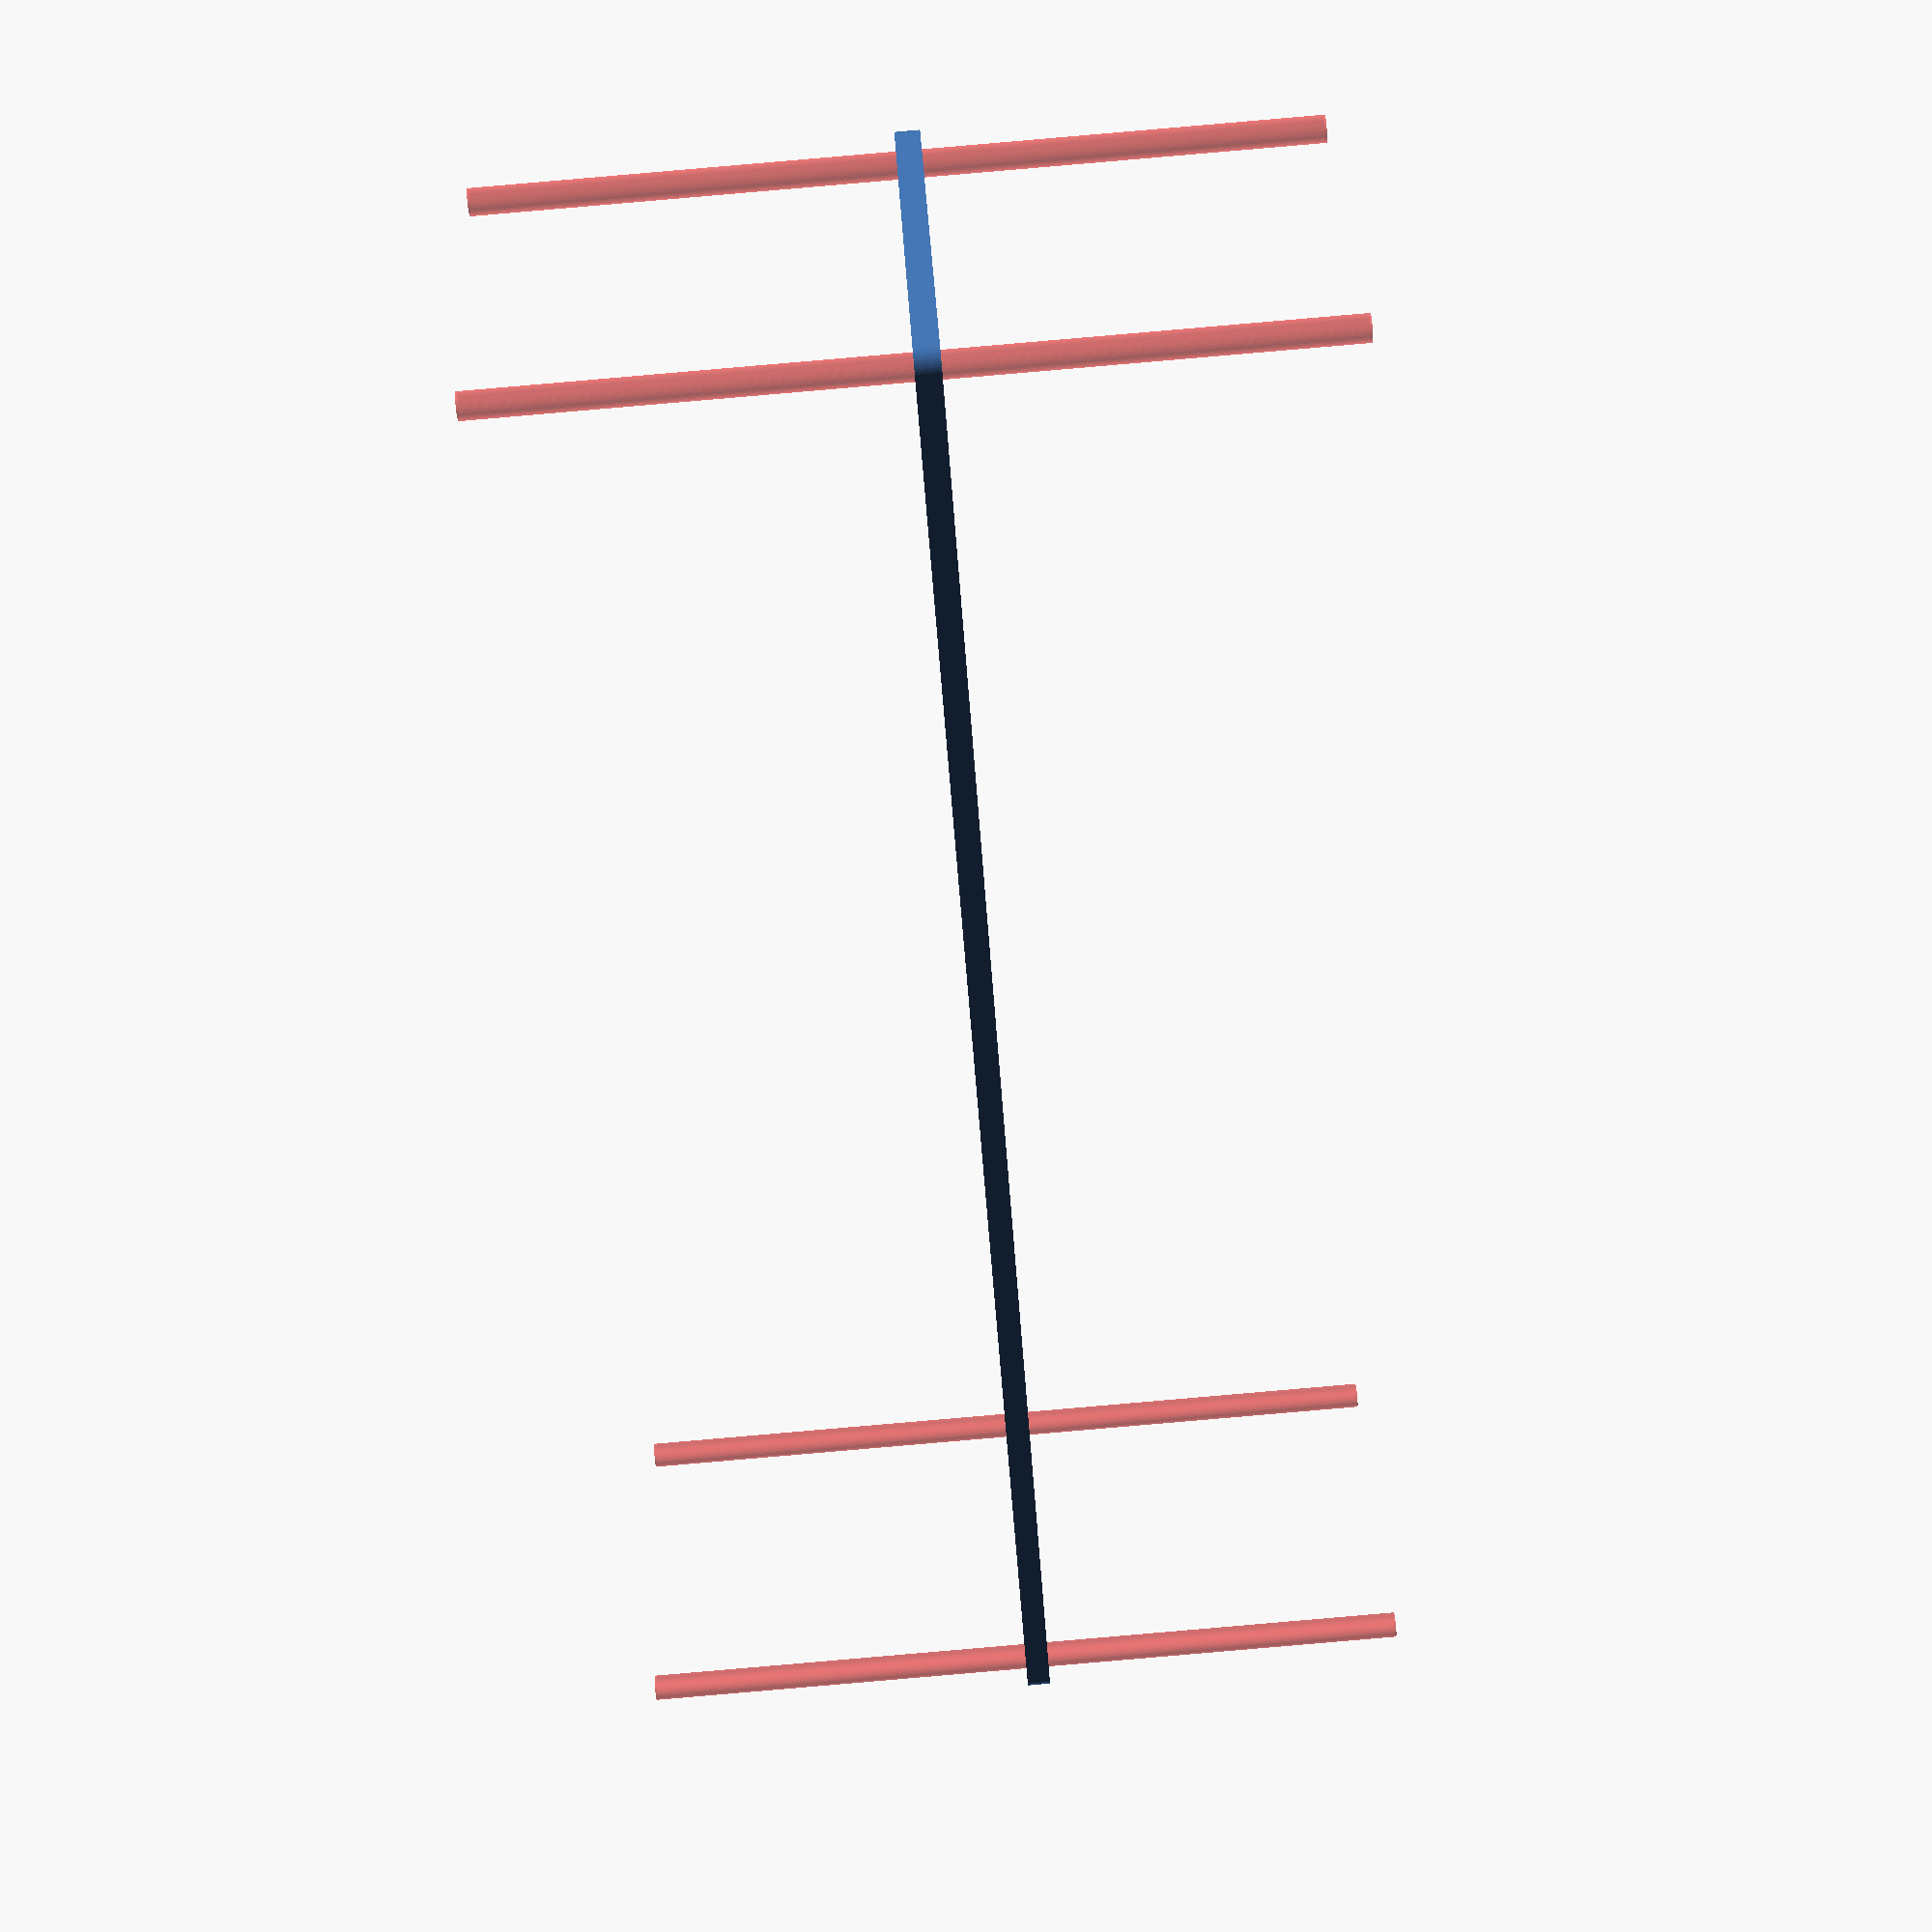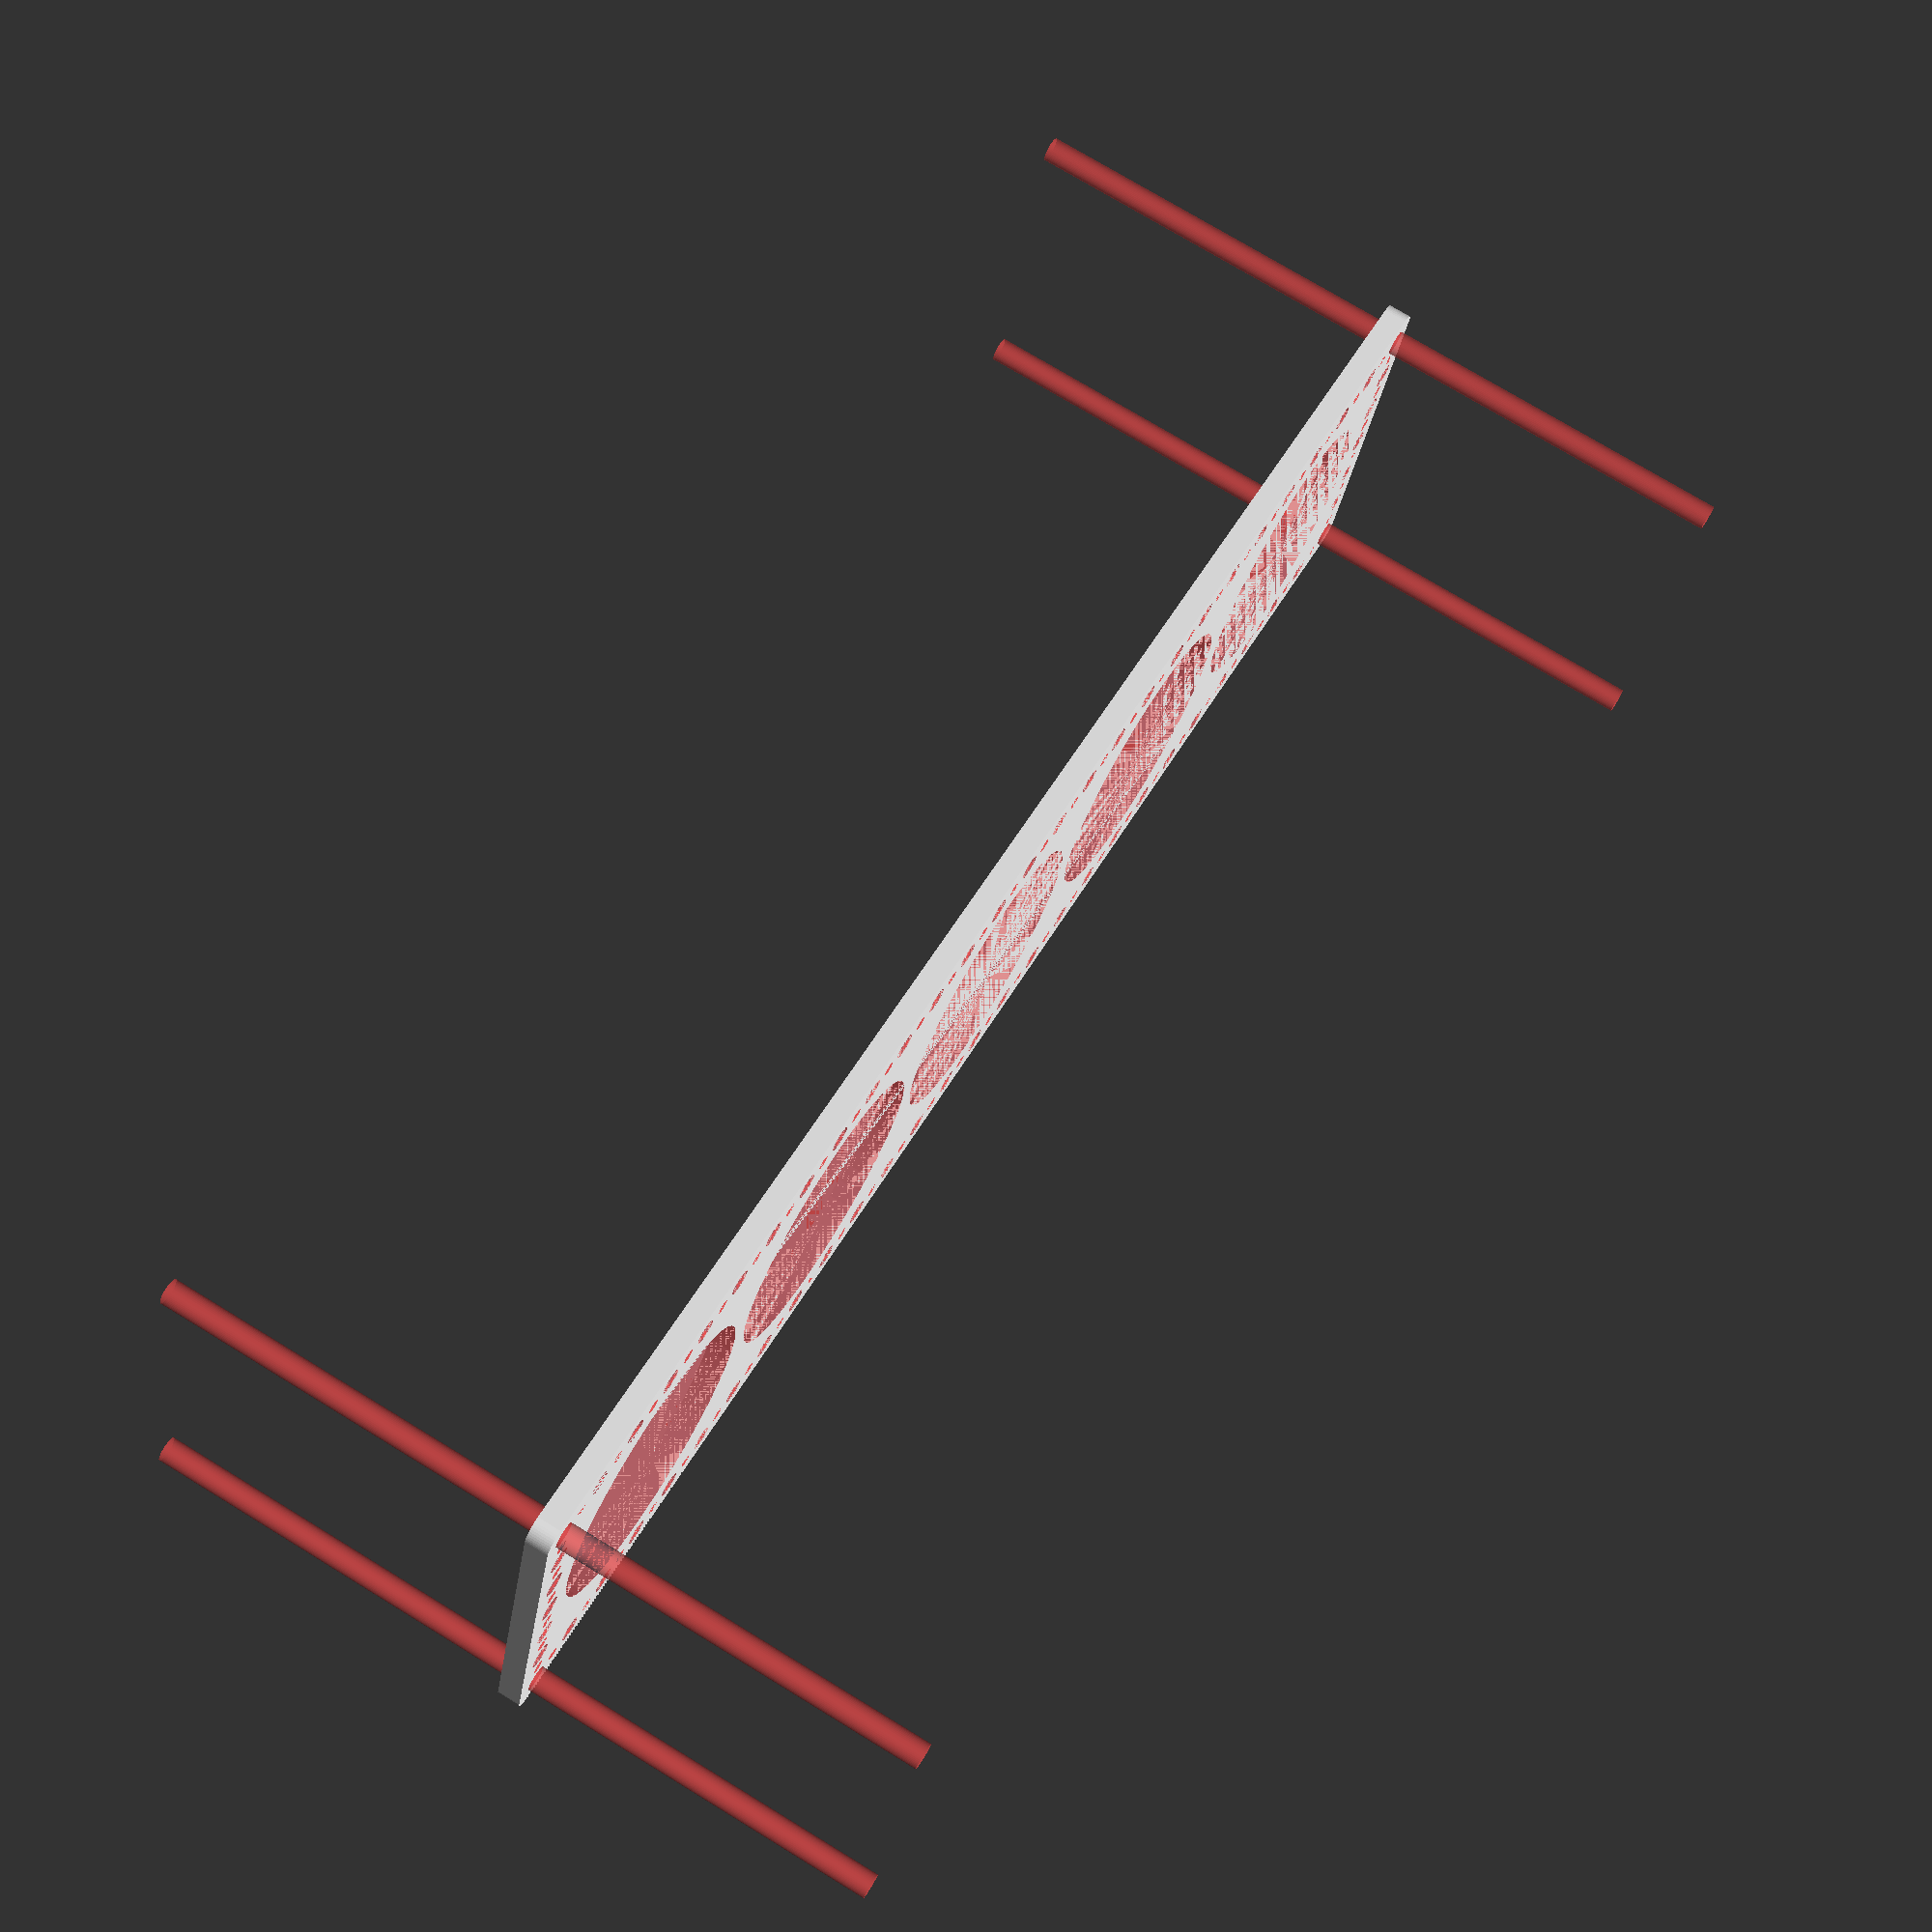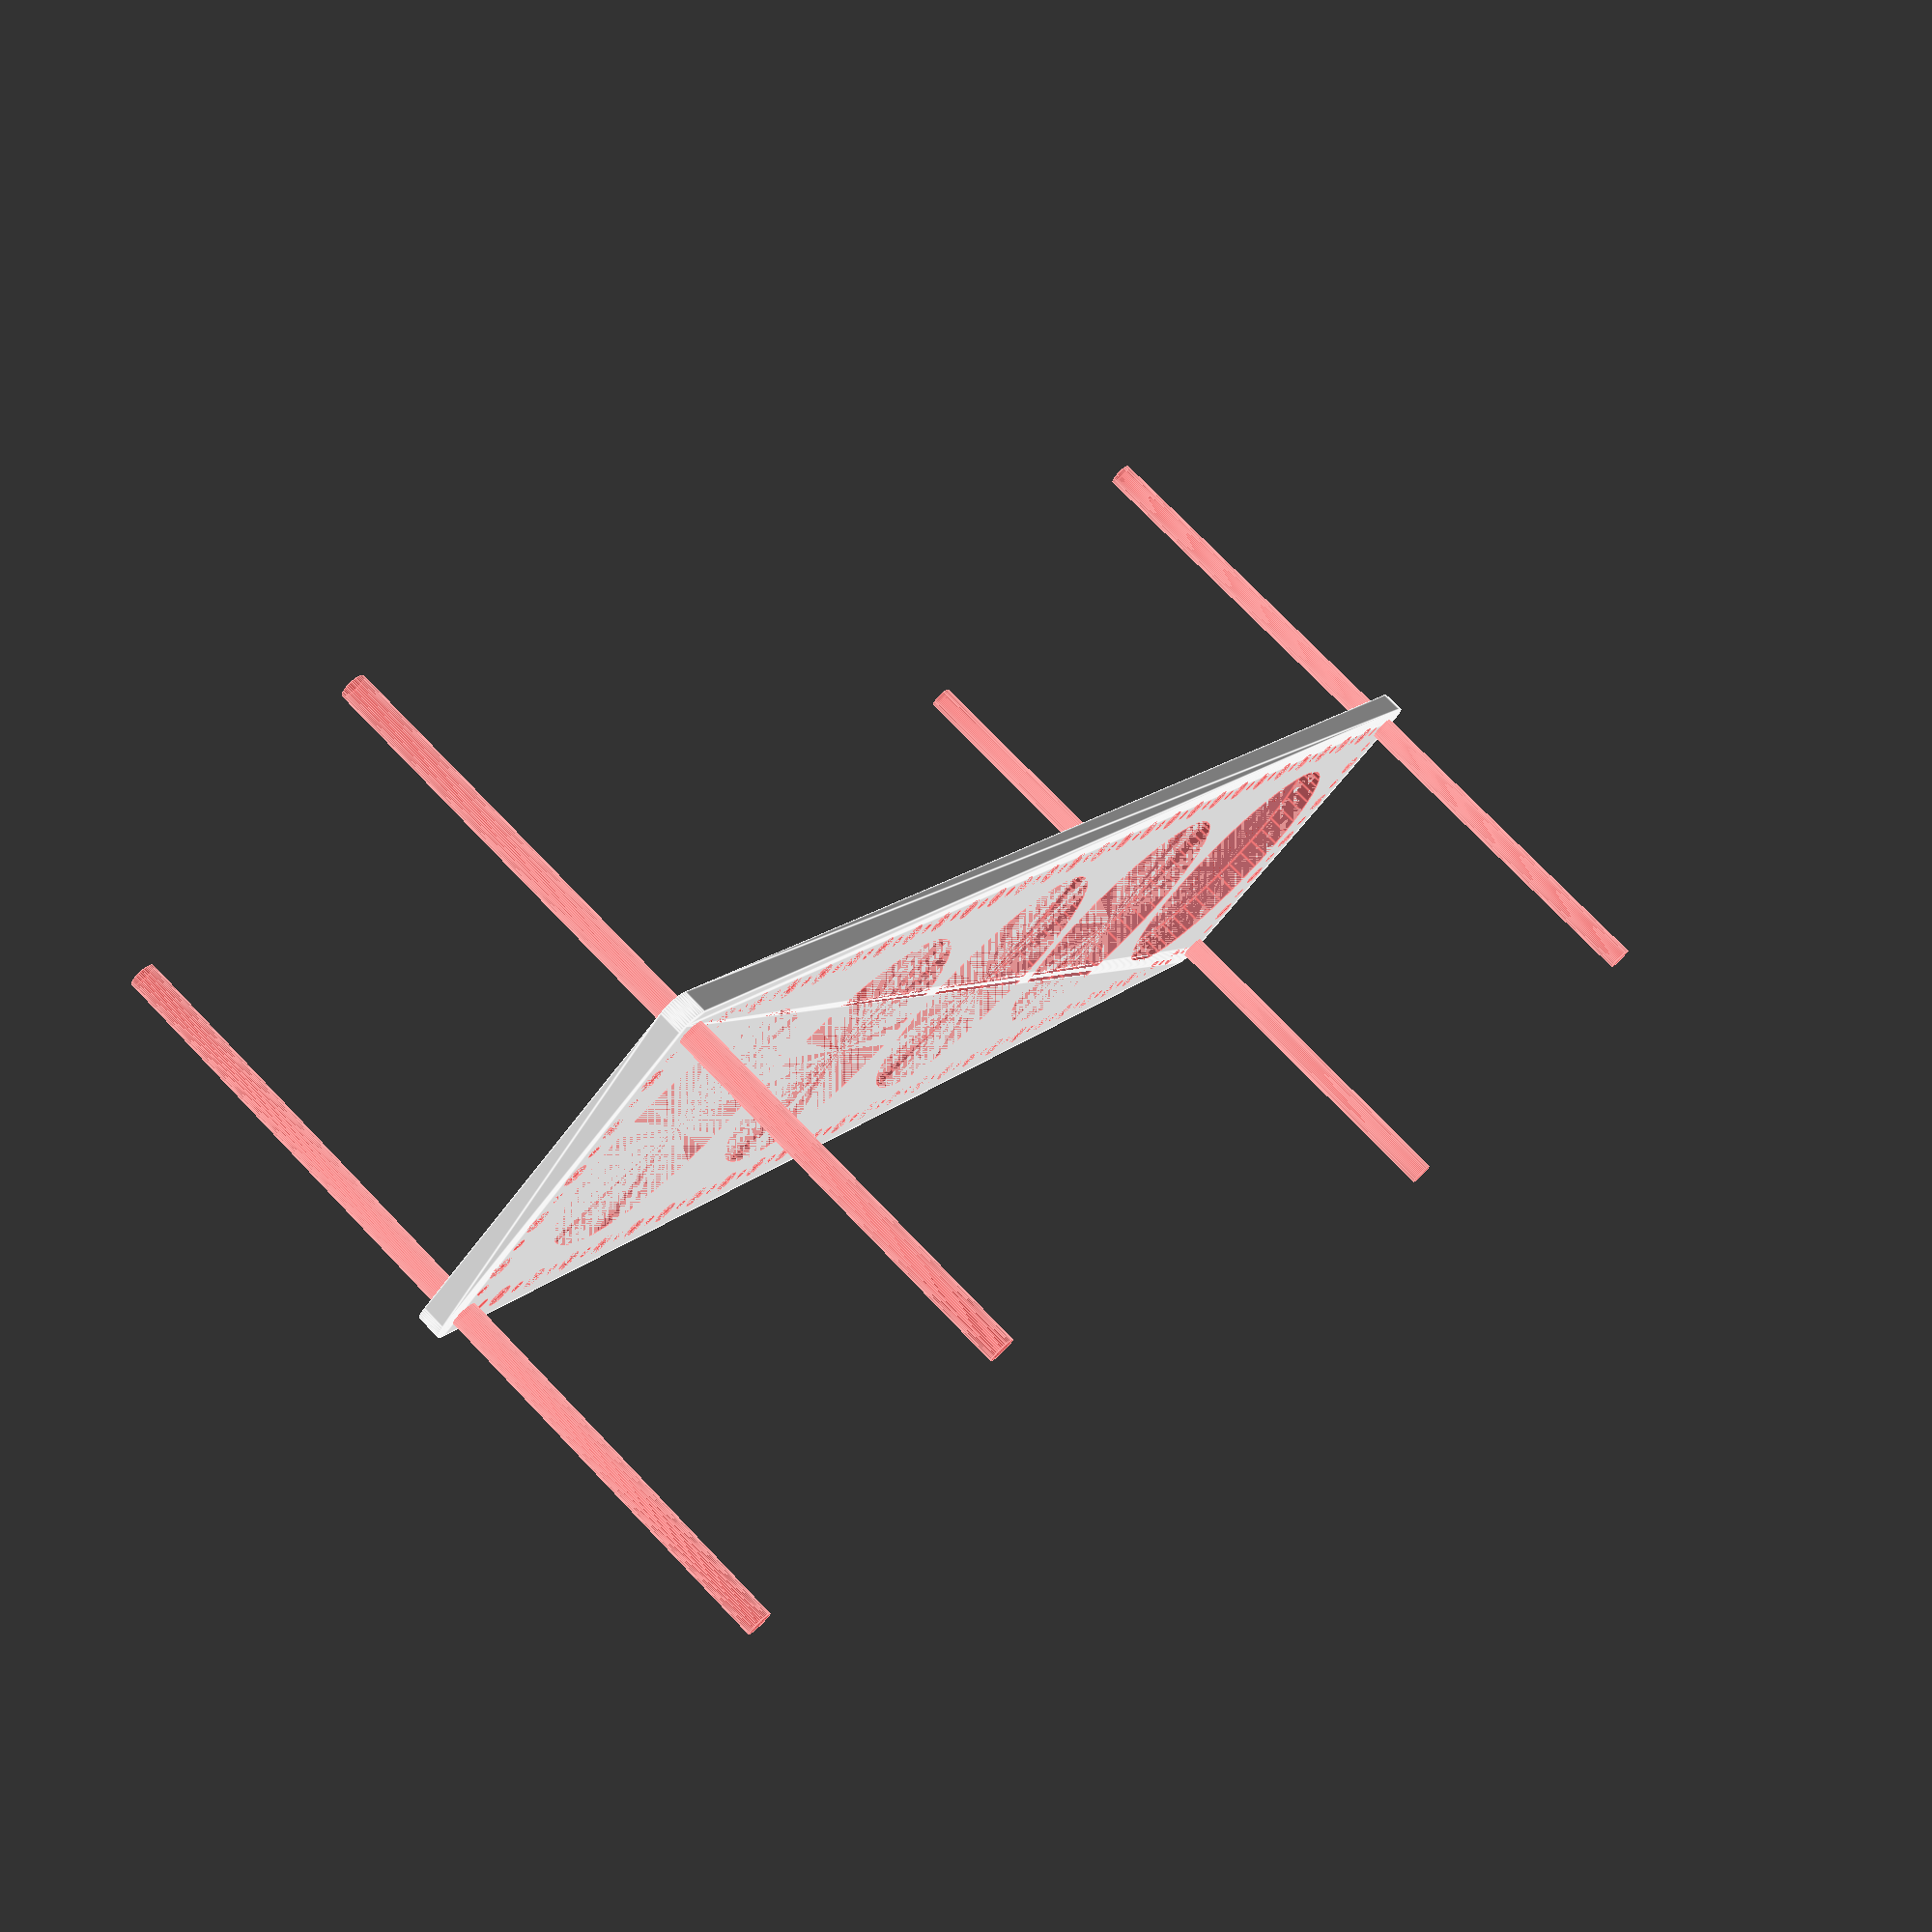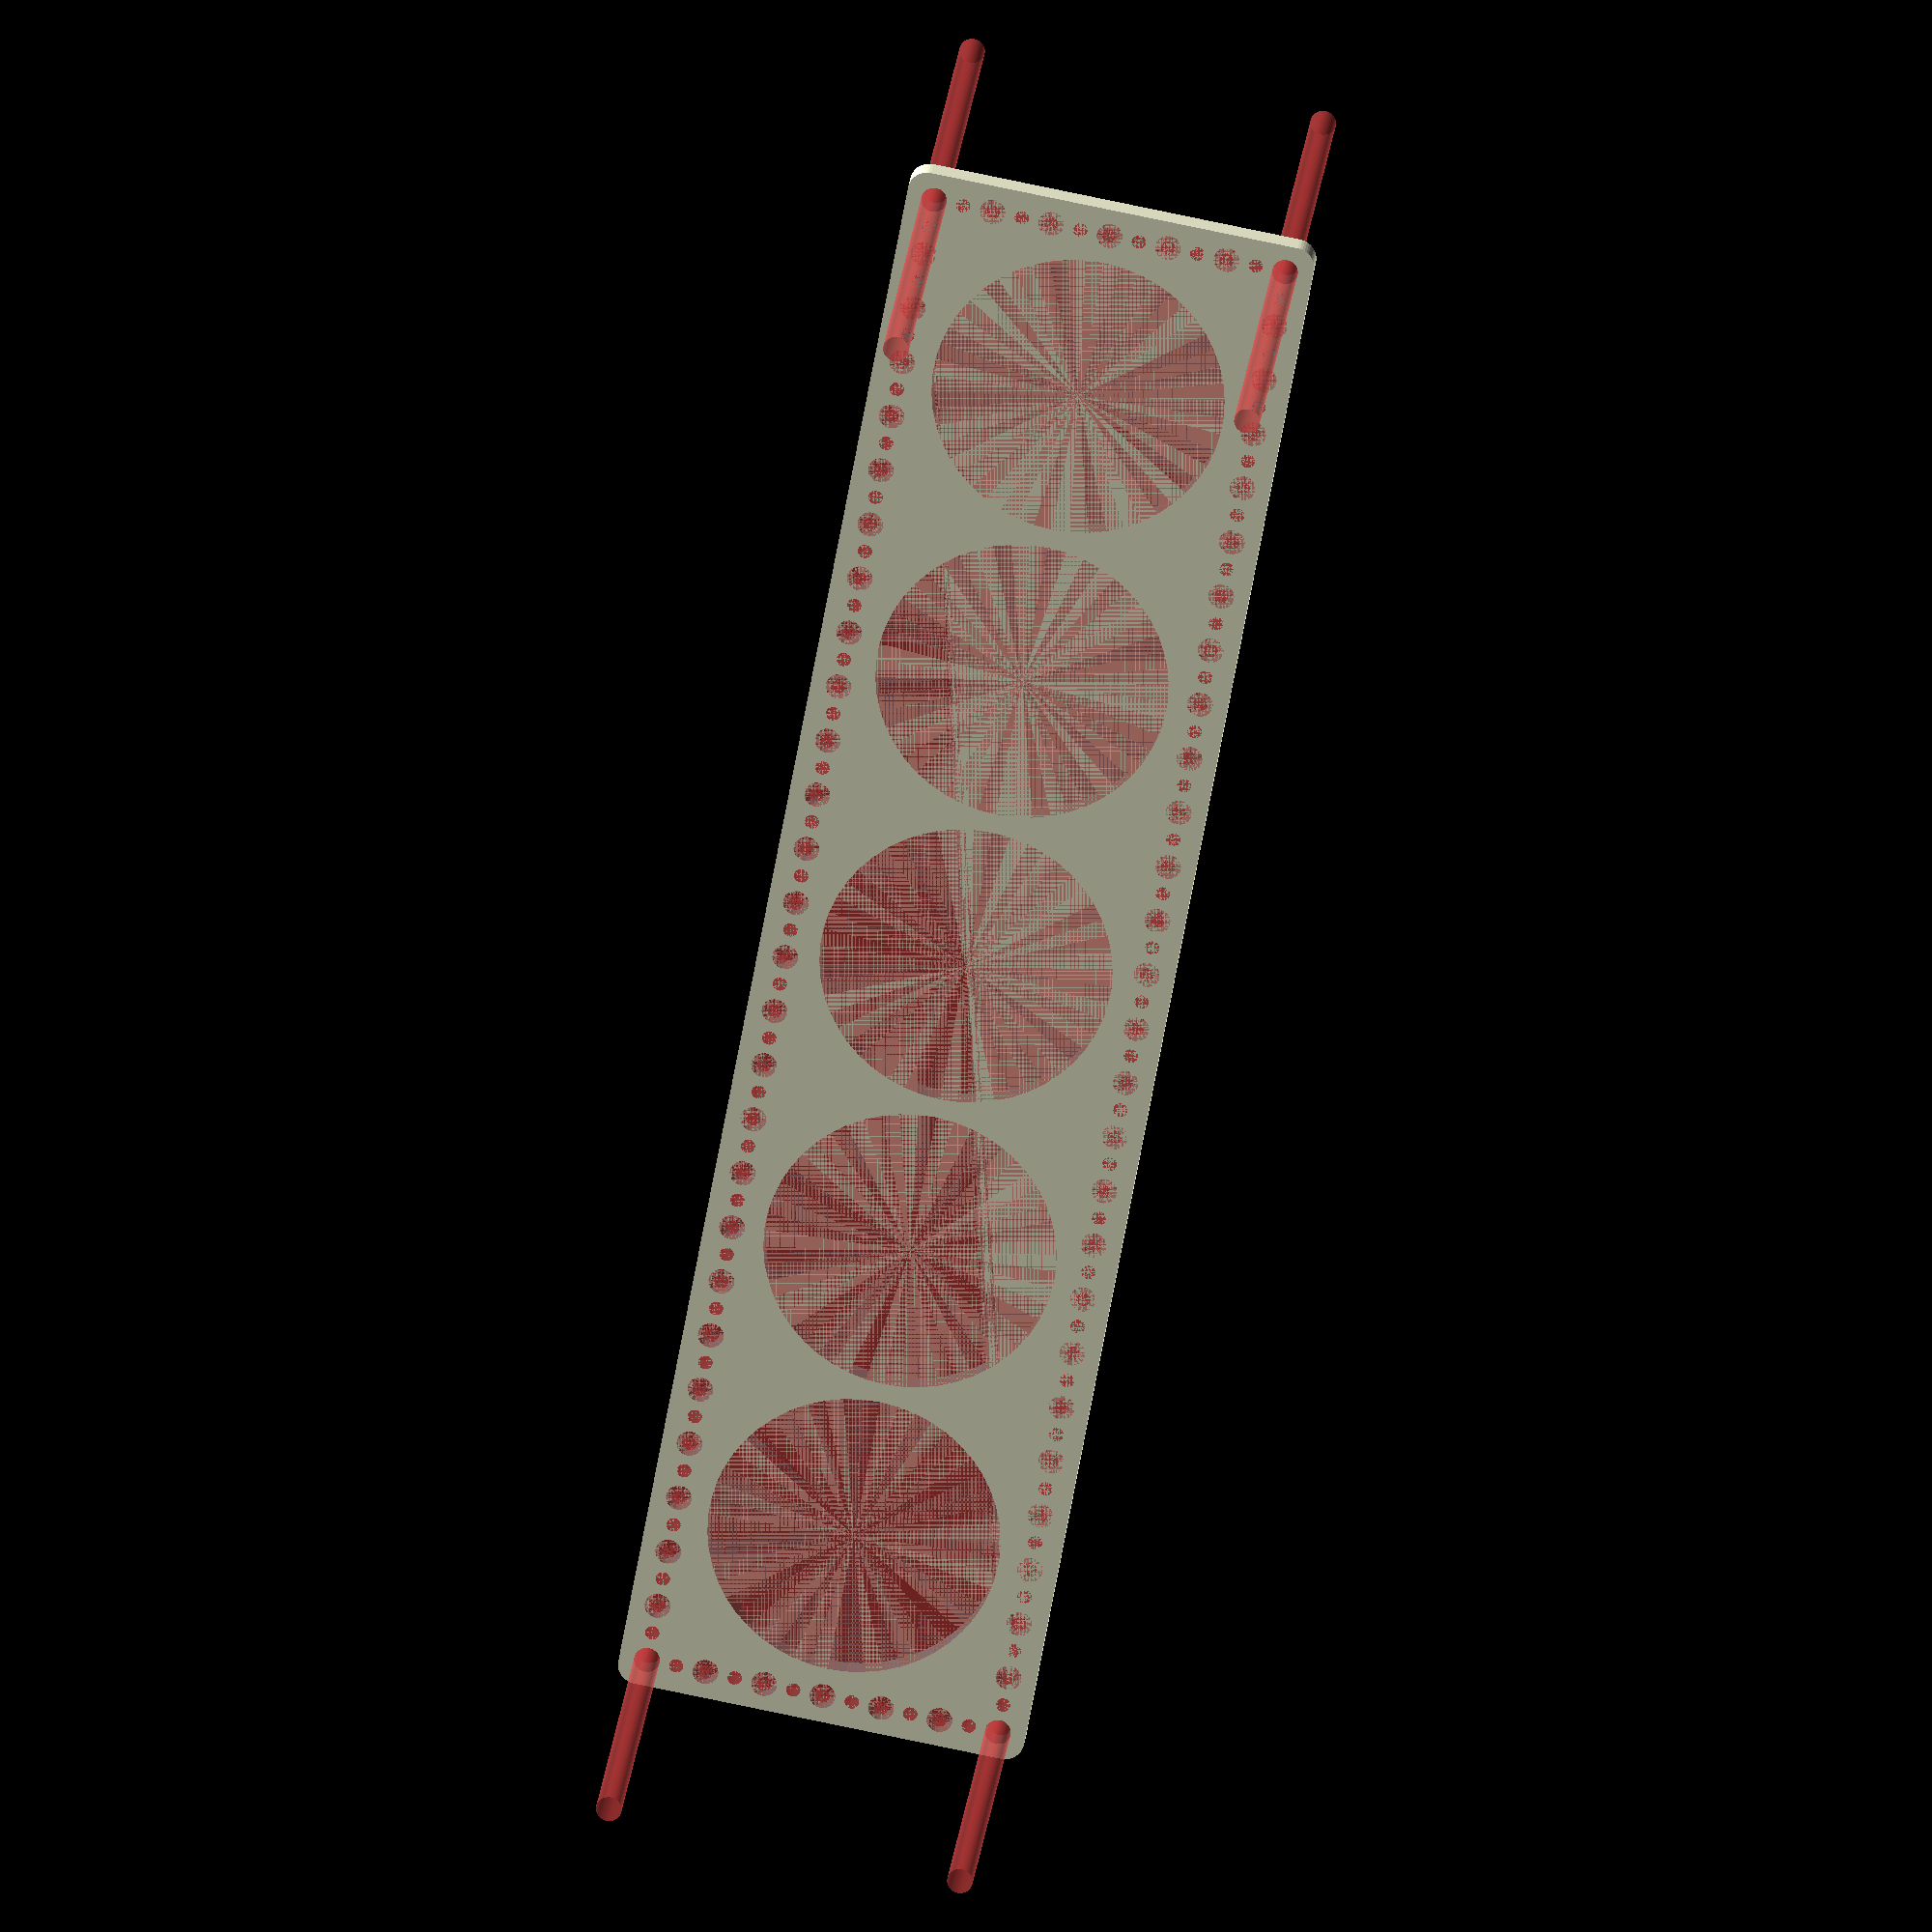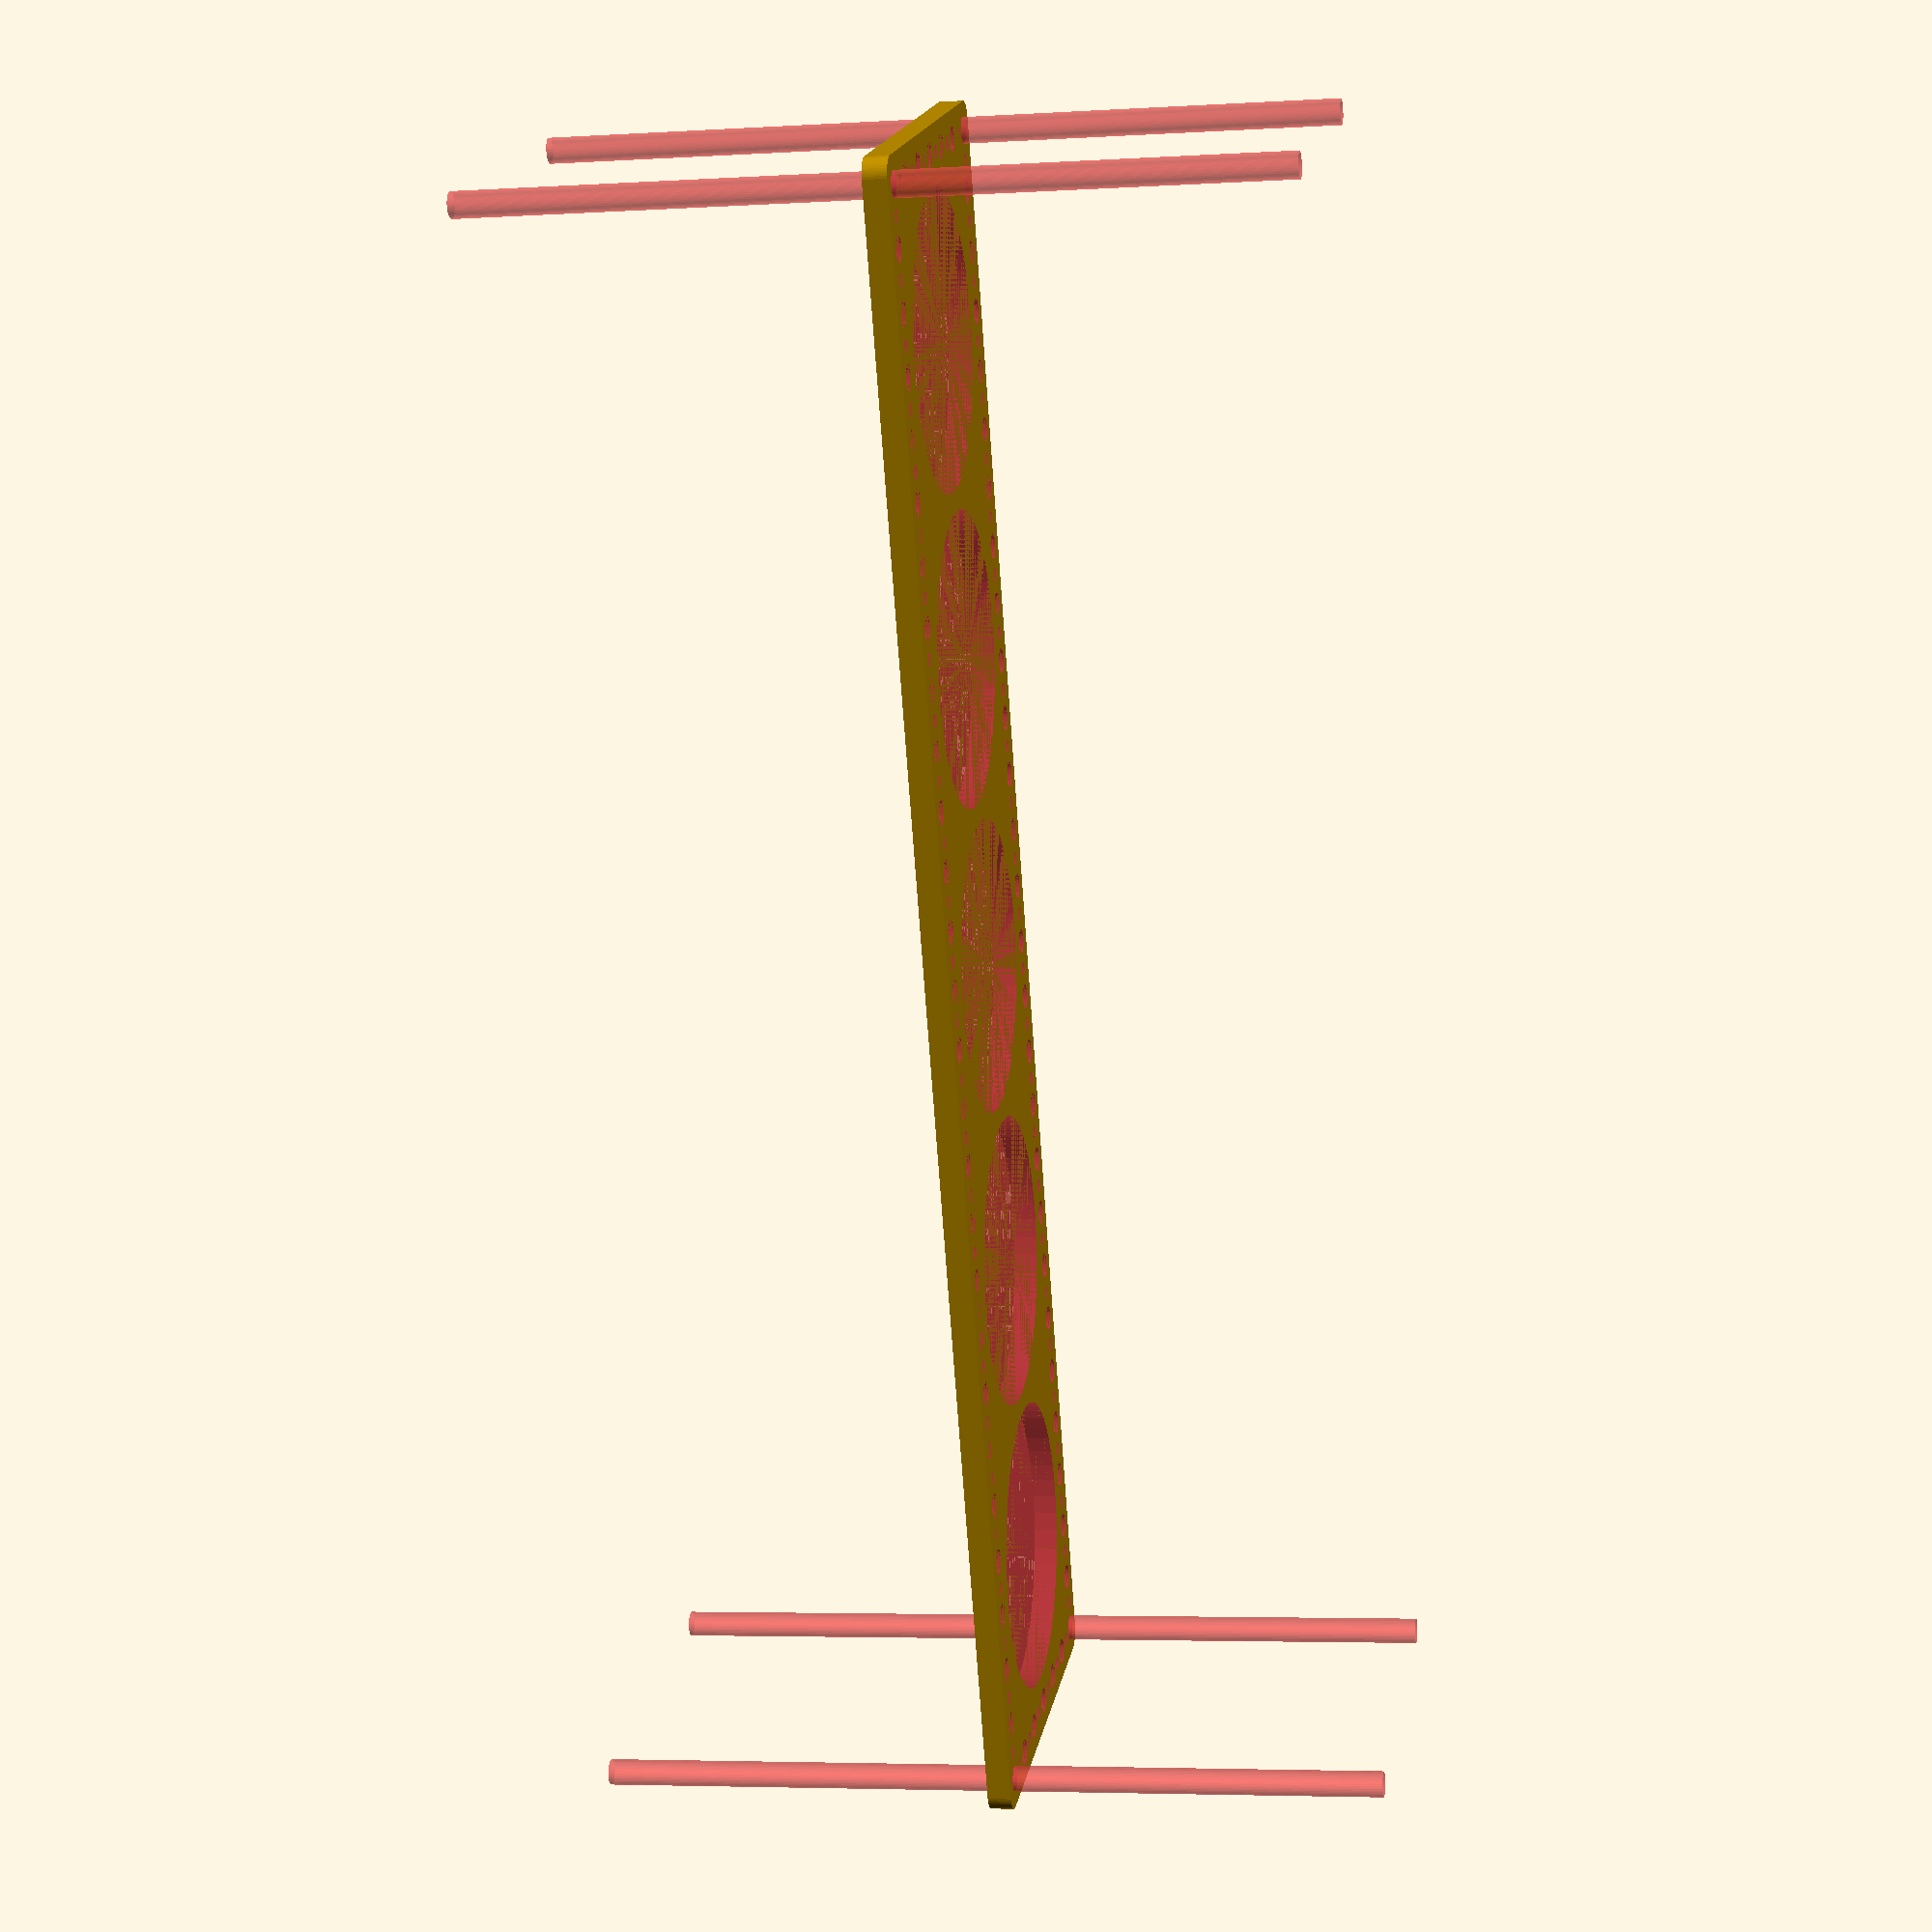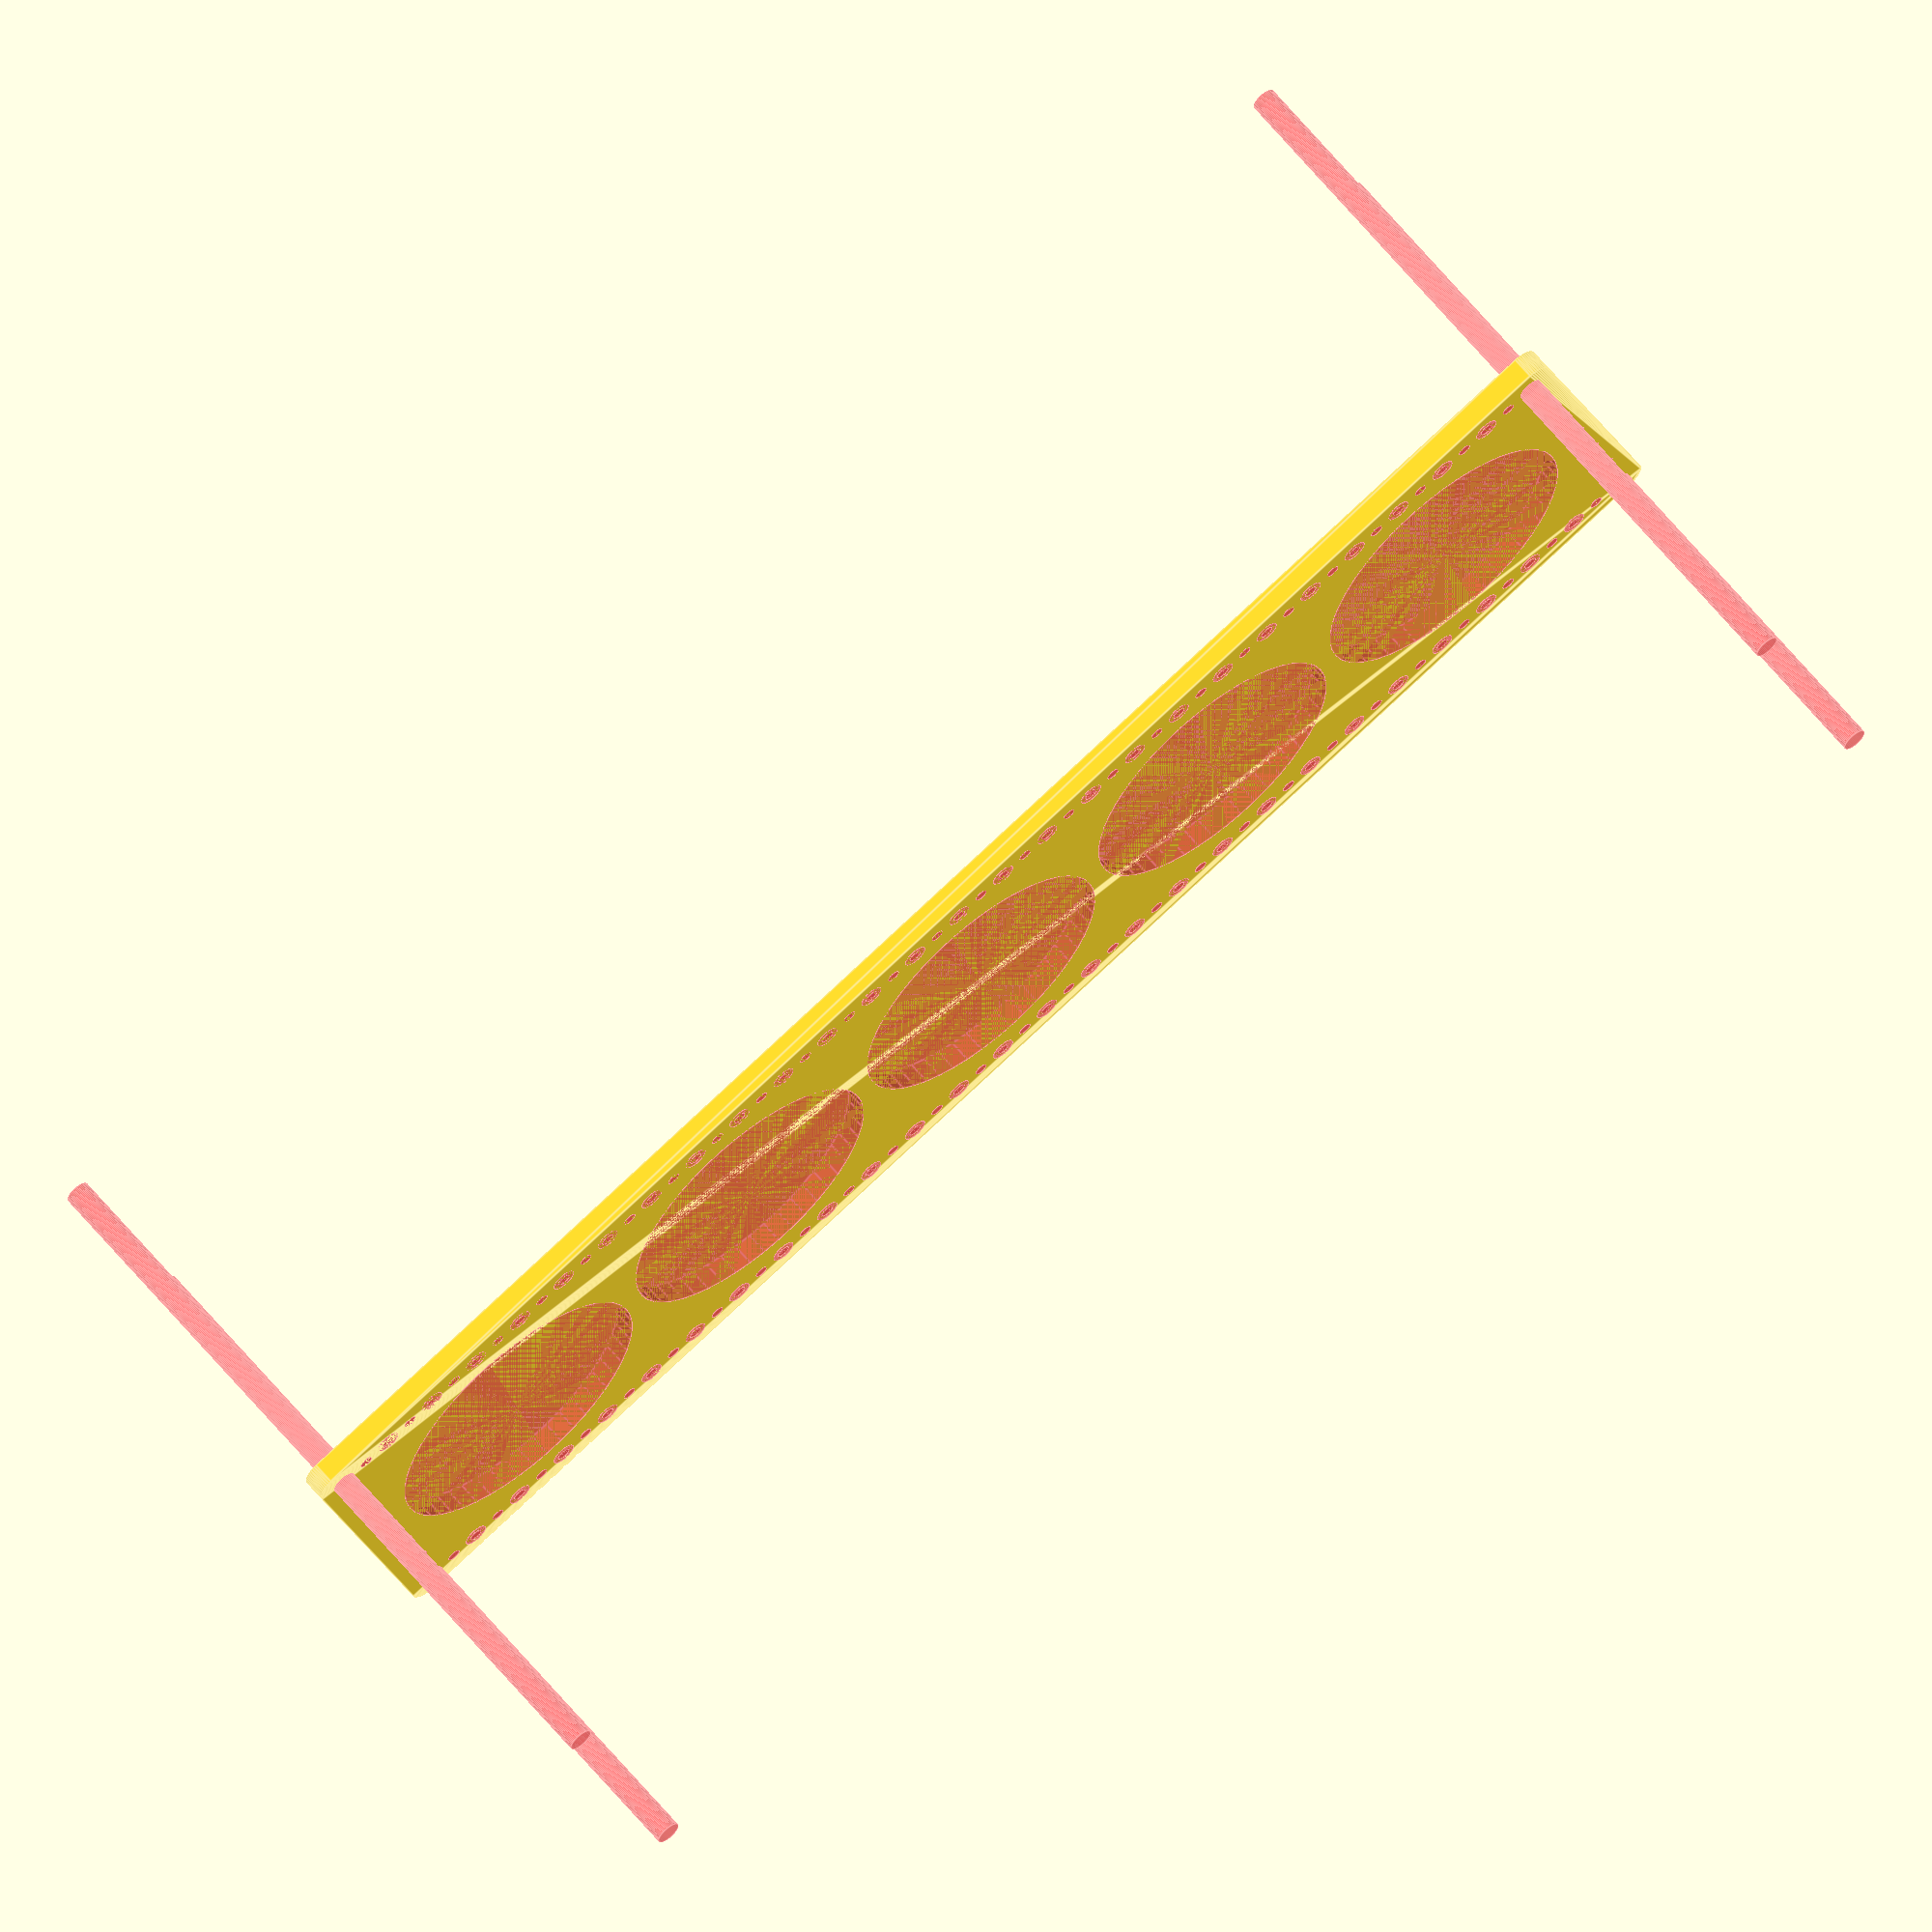
<openscad>
$fn = 50;


difference() {
	union() {
		hull() {
			translate(v = [-204.5000000000, 47.0000000000, 0]) {
				cylinder(h = 6, r = 5);
			}
			translate(v = [204.5000000000, 47.0000000000, 0]) {
				cylinder(h = 6, r = 5);
			}
			translate(v = [-204.5000000000, -47.0000000000, 0]) {
				cylinder(h = 6, r = 5);
			}
			translate(v = [204.5000000000, -47.0000000000, 0]) {
				cylinder(h = 6, r = 5);
			}
		}
	}
	union() {
		#translate(v = [-202.5000000000, -45.0000000000, 0]) {
			cylinder(h = 6, r = 3.2500000000);
		}
		#translate(v = [-202.5000000000, -30.0000000000, 0]) {
			cylinder(h = 6, r = 3.2500000000);
		}
		#translate(v = [-202.5000000000, -15.0000000000, 0]) {
			cylinder(h = 6, r = 3.2500000000);
		}
		#translate(v = [-202.5000000000, 0.0000000000, 0]) {
			cylinder(h = 6, r = 3.2500000000);
		}
		#translate(v = [-202.5000000000, 15.0000000000, 0]) {
			cylinder(h = 6, r = 3.2500000000);
		}
		#translate(v = [-202.5000000000, 30.0000000000, 0]) {
			cylinder(h = 6, r = 3.2500000000);
		}
		#translate(v = [-202.5000000000, 45.0000000000, 0]) {
			cylinder(h = 6, r = 3.2500000000);
		}
		#translate(v = [202.5000000000, -45.0000000000, 0]) {
			cylinder(h = 6, r = 3.2500000000);
		}
		#translate(v = [202.5000000000, -30.0000000000, 0]) {
			cylinder(h = 6, r = 3.2500000000);
		}
		#translate(v = [202.5000000000, -15.0000000000, 0]) {
			cylinder(h = 6, r = 3.2500000000);
		}
		#translate(v = [202.5000000000, 0.0000000000, 0]) {
			cylinder(h = 6, r = 3.2500000000);
		}
		#translate(v = [202.5000000000, 15.0000000000, 0]) {
			cylinder(h = 6, r = 3.2500000000);
		}
		#translate(v = [202.5000000000, 30.0000000000, 0]) {
			cylinder(h = 6, r = 3.2500000000);
		}
		#translate(v = [202.5000000000, 45.0000000000, 0]) {
			cylinder(h = 6, r = 3.2500000000);
		}
		#translate(v = [-202.5000000000, 45.0000000000, 0]) {
			cylinder(h = 6, r = 3.2500000000);
		}
		#translate(v = [-187.5000000000, 45.0000000000, 0]) {
			cylinder(h = 6, r = 3.2500000000);
		}
		#translate(v = [-172.5000000000, 45.0000000000, 0]) {
			cylinder(h = 6, r = 3.2500000000);
		}
		#translate(v = [-157.5000000000, 45.0000000000, 0]) {
			cylinder(h = 6, r = 3.2500000000);
		}
		#translate(v = [-142.5000000000, 45.0000000000, 0]) {
			cylinder(h = 6, r = 3.2500000000);
		}
		#translate(v = [-127.5000000000, 45.0000000000, 0]) {
			cylinder(h = 6, r = 3.2500000000);
		}
		#translate(v = [-112.5000000000, 45.0000000000, 0]) {
			cylinder(h = 6, r = 3.2500000000);
		}
		#translate(v = [-97.5000000000, 45.0000000000, 0]) {
			cylinder(h = 6, r = 3.2500000000);
		}
		#translate(v = [-82.5000000000, 45.0000000000, 0]) {
			cylinder(h = 6, r = 3.2500000000);
		}
		#translate(v = [-67.5000000000, 45.0000000000, 0]) {
			cylinder(h = 6, r = 3.2500000000);
		}
		#translate(v = [-52.5000000000, 45.0000000000, 0]) {
			cylinder(h = 6, r = 3.2500000000);
		}
		#translate(v = [-37.5000000000, 45.0000000000, 0]) {
			cylinder(h = 6, r = 3.2500000000);
		}
		#translate(v = [-22.5000000000, 45.0000000000, 0]) {
			cylinder(h = 6, r = 3.2500000000);
		}
		#translate(v = [-7.5000000000, 45.0000000000, 0]) {
			cylinder(h = 6, r = 3.2500000000);
		}
		#translate(v = [7.5000000000, 45.0000000000, 0]) {
			cylinder(h = 6, r = 3.2500000000);
		}
		#translate(v = [22.5000000000, 45.0000000000, 0]) {
			cylinder(h = 6, r = 3.2500000000);
		}
		#translate(v = [37.5000000000, 45.0000000000, 0]) {
			cylinder(h = 6, r = 3.2500000000);
		}
		#translate(v = [52.5000000000, 45.0000000000, 0]) {
			cylinder(h = 6, r = 3.2500000000);
		}
		#translate(v = [67.5000000000, 45.0000000000, 0]) {
			cylinder(h = 6, r = 3.2500000000);
		}
		#translate(v = [82.5000000000, 45.0000000000, 0]) {
			cylinder(h = 6, r = 3.2500000000);
		}
		#translate(v = [97.5000000000, 45.0000000000, 0]) {
			cylinder(h = 6, r = 3.2500000000);
		}
		#translate(v = [112.5000000000, 45.0000000000, 0]) {
			cylinder(h = 6, r = 3.2500000000);
		}
		#translate(v = [127.5000000000, 45.0000000000, 0]) {
			cylinder(h = 6, r = 3.2500000000);
		}
		#translate(v = [142.5000000000, 45.0000000000, 0]) {
			cylinder(h = 6, r = 3.2500000000);
		}
		#translate(v = [157.5000000000, 45.0000000000, 0]) {
			cylinder(h = 6, r = 3.2500000000);
		}
		#translate(v = [172.5000000000, 45.0000000000, 0]) {
			cylinder(h = 6, r = 3.2500000000);
		}
		#translate(v = [187.5000000000, 45.0000000000, 0]) {
			cylinder(h = 6, r = 3.2500000000);
		}
		#translate(v = [202.5000000000, 45.0000000000, 0]) {
			cylinder(h = 6, r = 3.2500000000);
		}
		#translate(v = [-202.5000000000, -45.0000000000, 0]) {
			cylinder(h = 6, r = 3.2500000000);
		}
		#translate(v = [-187.5000000000, -45.0000000000, 0]) {
			cylinder(h = 6, r = 3.2500000000);
		}
		#translate(v = [-172.5000000000, -45.0000000000, 0]) {
			cylinder(h = 6, r = 3.2500000000);
		}
		#translate(v = [-157.5000000000, -45.0000000000, 0]) {
			cylinder(h = 6, r = 3.2500000000);
		}
		#translate(v = [-142.5000000000, -45.0000000000, 0]) {
			cylinder(h = 6, r = 3.2500000000);
		}
		#translate(v = [-127.5000000000, -45.0000000000, 0]) {
			cylinder(h = 6, r = 3.2500000000);
		}
		#translate(v = [-112.5000000000, -45.0000000000, 0]) {
			cylinder(h = 6, r = 3.2500000000);
		}
		#translate(v = [-97.5000000000, -45.0000000000, 0]) {
			cylinder(h = 6, r = 3.2500000000);
		}
		#translate(v = [-82.5000000000, -45.0000000000, 0]) {
			cylinder(h = 6, r = 3.2500000000);
		}
		#translate(v = [-67.5000000000, -45.0000000000, 0]) {
			cylinder(h = 6, r = 3.2500000000);
		}
		#translate(v = [-52.5000000000, -45.0000000000, 0]) {
			cylinder(h = 6, r = 3.2500000000);
		}
		#translate(v = [-37.5000000000, -45.0000000000, 0]) {
			cylinder(h = 6, r = 3.2500000000);
		}
		#translate(v = [-22.5000000000, -45.0000000000, 0]) {
			cylinder(h = 6, r = 3.2500000000);
		}
		#translate(v = [-7.5000000000, -45.0000000000, 0]) {
			cylinder(h = 6, r = 3.2500000000);
		}
		#translate(v = [7.5000000000, -45.0000000000, 0]) {
			cylinder(h = 6, r = 3.2500000000);
		}
		#translate(v = [22.5000000000, -45.0000000000, 0]) {
			cylinder(h = 6, r = 3.2500000000);
		}
		#translate(v = [37.5000000000, -45.0000000000, 0]) {
			cylinder(h = 6, r = 3.2500000000);
		}
		#translate(v = [52.5000000000, -45.0000000000, 0]) {
			cylinder(h = 6, r = 3.2500000000);
		}
		#translate(v = [67.5000000000, -45.0000000000, 0]) {
			cylinder(h = 6, r = 3.2500000000);
		}
		#translate(v = [82.5000000000, -45.0000000000, 0]) {
			cylinder(h = 6, r = 3.2500000000);
		}
		#translate(v = [97.5000000000, -45.0000000000, 0]) {
			cylinder(h = 6, r = 3.2500000000);
		}
		#translate(v = [112.5000000000, -45.0000000000, 0]) {
			cylinder(h = 6, r = 3.2500000000);
		}
		#translate(v = [127.5000000000, -45.0000000000, 0]) {
			cylinder(h = 6, r = 3.2500000000);
		}
		#translate(v = [142.5000000000, -45.0000000000, 0]) {
			cylinder(h = 6, r = 3.2500000000);
		}
		#translate(v = [157.5000000000, -45.0000000000, 0]) {
			cylinder(h = 6, r = 3.2500000000);
		}
		#translate(v = [172.5000000000, -45.0000000000, 0]) {
			cylinder(h = 6, r = 3.2500000000);
		}
		#translate(v = [187.5000000000, -45.0000000000, 0]) {
			cylinder(h = 6, r = 3.2500000000);
		}
		#translate(v = [202.5000000000, -45.0000000000, 0]) {
			cylinder(h = 6, r = 3.2500000000);
		}
		#translate(v = [-202.5000000000, -45.0000000000, -100.0000000000]) {
			cylinder(h = 200, r = 3.2500000000);
		}
		#translate(v = [-202.5000000000, 45.0000000000, -100.0000000000]) {
			cylinder(h = 200, r = 3.2500000000);
		}
		#translate(v = [202.5000000000, -45.0000000000, -100.0000000000]) {
			cylinder(h = 200, r = 3.2500000000);
		}
		#translate(v = [202.5000000000, 45.0000000000, -100.0000000000]) {
			cylinder(h = 200, r = 3.2500000000);
		}
		#translate(v = [-202.5000000000, -45.0000000000, 0]) {
			cylinder(h = 6, r = 1.8000000000);
		}
		#translate(v = [-202.5000000000, -37.5000000000, 0]) {
			cylinder(h = 6, r = 1.8000000000);
		}
		#translate(v = [-202.5000000000, -30.0000000000, 0]) {
			cylinder(h = 6, r = 1.8000000000);
		}
		#translate(v = [-202.5000000000, -22.5000000000, 0]) {
			cylinder(h = 6, r = 1.8000000000);
		}
		#translate(v = [-202.5000000000, -15.0000000000, 0]) {
			cylinder(h = 6, r = 1.8000000000);
		}
		#translate(v = [-202.5000000000, -7.5000000000, 0]) {
			cylinder(h = 6, r = 1.8000000000);
		}
		#translate(v = [-202.5000000000, 0.0000000000, 0]) {
			cylinder(h = 6, r = 1.8000000000);
		}
		#translate(v = [-202.5000000000, 7.5000000000, 0]) {
			cylinder(h = 6, r = 1.8000000000);
		}
		#translate(v = [-202.5000000000, 15.0000000000, 0]) {
			cylinder(h = 6, r = 1.8000000000);
		}
		#translate(v = [-202.5000000000, 22.5000000000, 0]) {
			cylinder(h = 6, r = 1.8000000000);
		}
		#translate(v = [-202.5000000000, 30.0000000000, 0]) {
			cylinder(h = 6, r = 1.8000000000);
		}
		#translate(v = [-202.5000000000, 37.5000000000, 0]) {
			cylinder(h = 6, r = 1.8000000000);
		}
		#translate(v = [-202.5000000000, 45.0000000000, 0]) {
			cylinder(h = 6, r = 1.8000000000);
		}
		#translate(v = [202.5000000000, -45.0000000000, 0]) {
			cylinder(h = 6, r = 1.8000000000);
		}
		#translate(v = [202.5000000000, -37.5000000000, 0]) {
			cylinder(h = 6, r = 1.8000000000);
		}
		#translate(v = [202.5000000000, -30.0000000000, 0]) {
			cylinder(h = 6, r = 1.8000000000);
		}
		#translate(v = [202.5000000000, -22.5000000000, 0]) {
			cylinder(h = 6, r = 1.8000000000);
		}
		#translate(v = [202.5000000000, -15.0000000000, 0]) {
			cylinder(h = 6, r = 1.8000000000);
		}
		#translate(v = [202.5000000000, -7.5000000000, 0]) {
			cylinder(h = 6, r = 1.8000000000);
		}
		#translate(v = [202.5000000000, 0.0000000000, 0]) {
			cylinder(h = 6, r = 1.8000000000);
		}
		#translate(v = [202.5000000000, 7.5000000000, 0]) {
			cylinder(h = 6, r = 1.8000000000);
		}
		#translate(v = [202.5000000000, 15.0000000000, 0]) {
			cylinder(h = 6, r = 1.8000000000);
		}
		#translate(v = [202.5000000000, 22.5000000000, 0]) {
			cylinder(h = 6, r = 1.8000000000);
		}
		#translate(v = [202.5000000000, 30.0000000000, 0]) {
			cylinder(h = 6, r = 1.8000000000);
		}
		#translate(v = [202.5000000000, 37.5000000000, 0]) {
			cylinder(h = 6, r = 1.8000000000);
		}
		#translate(v = [202.5000000000, 45.0000000000, 0]) {
			cylinder(h = 6, r = 1.8000000000);
		}
		#translate(v = [-202.5000000000, 45.0000000000, 0]) {
			cylinder(h = 6, r = 1.8000000000);
		}
		#translate(v = [-195.0000000000, 45.0000000000, 0]) {
			cylinder(h = 6, r = 1.8000000000);
		}
		#translate(v = [-187.5000000000, 45.0000000000, 0]) {
			cylinder(h = 6, r = 1.8000000000);
		}
		#translate(v = [-180.0000000000, 45.0000000000, 0]) {
			cylinder(h = 6, r = 1.8000000000);
		}
		#translate(v = [-172.5000000000, 45.0000000000, 0]) {
			cylinder(h = 6, r = 1.8000000000);
		}
		#translate(v = [-165.0000000000, 45.0000000000, 0]) {
			cylinder(h = 6, r = 1.8000000000);
		}
		#translate(v = [-157.5000000000, 45.0000000000, 0]) {
			cylinder(h = 6, r = 1.8000000000);
		}
		#translate(v = [-150.0000000000, 45.0000000000, 0]) {
			cylinder(h = 6, r = 1.8000000000);
		}
		#translate(v = [-142.5000000000, 45.0000000000, 0]) {
			cylinder(h = 6, r = 1.8000000000);
		}
		#translate(v = [-135.0000000000, 45.0000000000, 0]) {
			cylinder(h = 6, r = 1.8000000000);
		}
		#translate(v = [-127.5000000000, 45.0000000000, 0]) {
			cylinder(h = 6, r = 1.8000000000);
		}
		#translate(v = [-120.0000000000, 45.0000000000, 0]) {
			cylinder(h = 6, r = 1.8000000000);
		}
		#translate(v = [-112.5000000000, 45.0000000000, 0]) {
			cylinder(h = 6, r = 1.8000000000);
		}
		#translate(v = [-105.0000000000, 45.0000000000, 0]) {
			cylinder(h = 6, r = 1.8000000000);
		}
		#translate(v = [-97.5000000000, 45.0000000000, 0]) {
			cylinder(h = 6, r = 1.8000000000);
		}
		#translate(v = [-90.0000000000, 45.0000000000, 0]) {
			cylinder(h = 6, r = 1.8000000000);
		}
		#translate(v = [-82.5000000000, 45.0000000000, 0]) {
			cylinder(h = 6, r = 1.8000000000);
		}
		#translate(v = [-75.0000000000, 45.0000000000, 0]) {
			cylinder(h = 6, r = 1.8000000000);
		}
		#translate(v = [-67.5000000000, 45.0000000000, 0]) {
			cylinder(h = 6, r = 1.8000000000);
		}
		#translate(v = [-60.0000000000, 45.0000000000, 0]) {
			cylinder(h = 6, r = 1.8000000000);
		}
		#translate(v = [-52.5000000000, 45.0000000000, 0]) {
			cylinder(h = 6, r = 1.8000000000);
		}
		#translate(v = [-45.0000000000, 45.0000000000, 0]) {
			cylinder(h = 6, r = 1.8000000000);
		}
		#translate(v = [-37.5000000000, 45.0000000000, 0]) {
			cylinder(h = 6, r = 1.8000000000);
		}
		#translate(v = [-30.0000000000, 45.0000000000, 0]) {
			cylinder(h = 6, r = 1.8000000000);
		}
		#translate(v = [-22.5000000000, 45.0000000000, 0]) {
			cylinder(h = 6, r = 1.8000000000);
		}
		#translate(v = [-15.0000000000, 45.0000000000, 0]) {
			cylinder(h = 6, r = 1.8000000000);
		}
		#translate(v = [-7.5000000000, 45.0000000000, 0]) {
			cylinder(h = 6, r = 1.8000000000);
		}
		#translate(v = [0.0000000000, 45.0000000000, 0]) {
			cylinder(h = 6, r = 1.8000000000);
		}
		#translate(v = [7.5000000000, 45.0000000000, 0]) {
			cylinder(h = 6, r = 1.8000000000);
		}
		#translate(v = [15.0000000000, 45.0000000000, 0]) {
			cylinder(h = 6, r = 1.8000000000);
		}
		#translate(v = [22.5000000000, 45.0000000000, 0]) {
			cylinder(h = 6, r = 1.8000000000);
		}
		#translate(v = [30.0000000000, 45.0000000000, 0]) {
			cylinder(h = 6, r = 1.8000000000);
		}
		#translate(v = [37.5000000000, 45.0000000000, 0]) {
			cylinder(h = 6, r = 1.8000000000);
		}
		#translate(v = [45.0000000000, 45.0000000000, 0]) {
			cylinder(h = 6, r = 1.8000000000);
		}
		#translate(v = [52.5000000000, 45.0000000000, 0]) {
			cylinder(h = 6, r = 1.8000000000);
		}
		#translate(v = [60.0000000000, 45.0000000000, 0]) {
			cylinder(h = 6, r = 1.8000000000);
		}
		#translate(v = [67.5000000000, 45.0000000000, 0]) {
			cylinder(h = 6, r = 1.8000000000);
		}
		#translate(v = [75.0000000000, 45.0000000000, 0]) {
			cylinder(h = 6, r = 1.8000000000);
		}
		#translate(v = [82.5000000000, 45.0000000000, 0]) {
			cylinder(h = 6, r = 1.8000000000);
		}
		#translate(v = [90.0000000000, 45.0000000000, 0]) {
			cylinder(h = 6, r = 1.8000000000);
		}
		#translate(v = [97.5000000000, 45.0000000000, 0]) {
			cylinder(h = 6, r = 1.8000000000);
		}
		#translate(v = [105.0000000000, 45.0000000000, 0]) {
			cylinder(h = 6, r = 1.8000000000);
		}
		#translate(v = [112.5000000000, 45.0000000000, 0]) {
			cylinder(h = 6, r = 1.8000000000);
		}
		#translate(v = [120.0000000000, 45.0000000000, 0]) {
			cylinder(h = 6, r = 1.8000000000);
		}
		#translate(v = [127.5000000000, 45.0000000000, 0]) {
			cylinder(h = 6, r = 1.8000000000);
		}
		#translate(v = [135.0000000000, 45.0000000000, 0]) {
			cylinder(h = 6, r = 1.8000000000);
		}
		#translate(v = [142.5000000000, 45.0000000000, 0]) {
			cylinder(h = 6, r = 1.8000000000);
		}
		#translate(v = [150.0000000000, 45.0000000000, 0]) {
			cylinder(h = 6, r = 1.8000000000);
		}
		#translate(v = [157.5000000000, 45.0000000000, 0]) {
			cylinder(h = 6, r = 1.8000000000);
		}
		#translate(v = [165.0000000000, 45.0000000000, 0]) {
			cylinder(h = 6, r = 1.8000000000);
		}
		#translate(v = [172.5000000000, 45.0000000000, 0]) {
			cylinder(h = 6, r = 1.8000000000);
		}
		#translate(v = [180.0000000000, 45.0000000000, 0]) {
			cylinder(h = 6, r = 1.8000000000);
		}
		#translate(v = [187.5000000000, 45.0000000000, 0]) {
			cylinder(h = 6, r = 1.8000000000);
		}
		#translate(v = [195.0000000000, 45.0000000000, 0]) {
			cylinder(h = 6, r = 1.8000000000);
		}
		#translate(v = [202.5000000000, 45.0000000000, 0]) {
			cylinder(h = 6, r = 1.8000000000);
		}
		#translate(v = [-202.5000000000, -45.0000000000, 0]) {
			cylinder(h = 6, r = 1.8000000000);
		}
		#translate(v = [-195.0000000000, -45.0000000000, 0]) {
			cylinder(h = 6, r = 1.8000000000);
		}
		#translate(v = [-187.5000000000, -45.0000000000, 0]) {
			cylinder(h = 6, r = 1.8000000000);
		}
		#translate(v = [-180.0000000000, -45.0000000000, 0]) {
			cylinder(h = 6, r = 1.8000000000);
		}
		#translate(v = [-172.5000000000, -45.0000000000, 0]) {
			cylinder(h = 6, r = 1.8000000000);
		}
		#translate(v = [-165.0000000000, -45.0000000000, 0]) {
			cylinder(h = 6, r = 1.8000000000);
		}
		#translate(v = [-157.5000000000, -45.0000000000, 0]) {
			cylinder(h = 6, r = 1.8000000000);
		}
		#translate(v = [-150.0000000000, -45.0000000000, 0]) {
			cylinder(h = 6, r = 1.8000000000);
		}
		#translate(v = [-142.5000000000, -45.0000000000, 0]) {
			cylinder(h = 6, r = 1.8000000000);
		}
		#translate(v = [-135.0000000000, -45.0000000000, 0]) {
			cylinder(h = 6, r = 1.8000000000);
		}
		#translate(v = [-127.5000000000, -45.0000000000, 0]) {
			cylinder(h = 6, r = 1.8000000000);
		}
		#translate(v = [-120.0000000000, -45.0000000000, 0]) {
			cylinder(h = 6, r = 1.8000000000);
		}
		#translate(v = [-112.5000000000, -45.0000000000, 0]) {
			cylinder(h = 6, r = 1.8000000000);
		}
		#translate(v = [-105.0000000000, -45.0000000000, 0]) {
			cylinder(h = 6, r = 1.8000000000);
		}
		#translate(v = [-97.5000000000, -45.0000000000, 0]) {
			cylinder(h = 6, r = 1.8000000000);
		}
		#translate(v = [-90.0000000000, -45.0000000000, 0]) {
			cylinder(h = 6, r = 1.8000000000);
		}
		#translate(v = [-82.5000000000, -45.0000000000, 0]) {
			cylinder(h = 6, r = 1.8000000000);
		}
		#translate(v = [-75.0000000000, -45.0000000000, 0]) {
			cylinder(h = 6, r = 1.8000000000);
		}
		#translate(v = [-67.5000000000, -45.0000000000, 0]) {
			cylinder(h = 6, r = 1.8000000000);
		}
		#translate(v = [-60.0000000000, -45.0000000000, 0]) {
			cylinder(h = 6, r = 1.8000000000);
		}
		#translate(v = [-52.5000000000, -45.0000000000, 0]) {
			cylinder(h = 6, r = 1.8000000000);
		}
		#translate(v = [-45.0000000000, -45.0000000000, 0]) {
			cylinder(h = 6, r = 1.8000000000);
		}
		#translate(v = [-37.5000000000, -45.0000000000, 0]) {
			cylinder(h = 6, r = 1.8000000000);
		}
		#translate(v = [-30.0000000000, -45.0000000000, 0]) {
			cylinder(h = 6, r = 1.8000000000);
		}
		#translate(v = [-22.5000000000, -45.0000000000, 0]) {
			cylinder(h = 6, r = 1.8000000000);
		}
		#translate(v = [-15.0000000000, -45.0000000000, 0]) {
			cylinder(h = 6, r = 1.8000000000);
		}
		#translate(v = [-7.5000000000, -45.0000000000, 0]) {
			cylinder(h = 6, r = 1.8000000000);
		}
		#translate(v = [0.0000000000, -45.0000000000, 0]) {
			cylinder(h = 6, r = 1.8000000000);
		}
		#translate(v = [7.5000000000, -45.0000000000, 0]) {
			cylinder(h = 6, r = 1.8000000000);
		}
		#translate(v = [15.0000000000, -45.0000000000, 0]) {
			cylinder(h = 6, r = 1.8000000000);
		}
		#translate(v = [22.5000000000, -45.0000000000, 0]) {
			cylinder(h = 6, r = 1.8000000000);
		}
		#translate(v = [30.0000000000, -45.0000000000, 0]) {
			cylinder(h = 6, r = 1.8000000000);
		}
		#translate(v = [37.5000000000, -45.0000000000, 0]) {
			cylinder(h = 6, r = 1.8000000000);
		}
		#translate(v = [45.0000000000, -45.0000000000, 0]) {
			cylinder(h = 6, r = 1.8000000000);
		}
		#translate(v = [52.5000000000, -45.0000000000, 0]) {
			cylinder(h = 6, r = 1.8000000000);
		}
		#translate(v = [60.0000000000, -45.0000000000, 0]) {
			cylinder(h = 6, r = 1.8000000000);
		}
		#translate(v = [67.5000000000, -45.0000000000, 0]) {
			cylinder(h = 6, r = 1.8000000000);
		}
		#translate(v = [75.0000000000, -45.0000000000, 0]) {
			cylinder(h = 6, r = 1.8000000000);
		}
		#translate(v = [82.5000000000, -45.0000000000, 0]) {
			cylinder(h = 6, r = 1.8000000000);
		}
		#translate(v = [90.0000000000, -45.0000000000, 0]) {
			cylinder(h = 6, r = 1.8000000000);
		}
		#translate(v = [97.5000000000, -45.0000000000, 0]) {
			cylinder(h = 6, r = 1.8000000000);
		}
		#translate(v = [105.0000000000, -45.0000000000, 0]) {
			cylinder(h = 6, r = 1.8000000000);
		}
		#translate(v = [112.5000000000, -45.0000000000, 0]) {
			cylinder(h = 6, r = 1.8000000000);
		}
		#translate(v = [120.0000000000, -45.0000000000, 0]) {
			cylinder(h = 6, r = 1.8000000000);
		}
		#translate(v = [127.5000000000, -45.0000000000, 0]) {
			cylinder(h = 6, r = 1.8000000000);
		}
		#translate(v = [135.0000000000, -45.0000000000, 0]) {
			cylinder(h = 6, r = 1.8000000000);
		}
		#translate(v = [142.5000000000, -45.0000000000, 0]) {
			cylinder(h = 6, r = 1.8000000000);
		}
		#translate(v = [150.0000000000, -45.0000000000, 0]) {
			cylinder(h = 6, r = 1.8000000000);
		}
		#translate(v = [157.5000000000, -45.0000000000, 0]) {
			cylinder(h = 6, r = 1.8000000000);
		}
		#translate(v = [165.0000000000, -45.0000000000, 0]) {
			cylinder(h = 6, r = 1.8000000000);
		}
		#translate(v = [172.5000000000, -45.0000000000, 0]) {
			cylinder(h = 6, r = 1.8000000000);
		}
		#translate(v = [180.0000000000, -45.0000000000, 0]) {
			cylinder(h = 6, r = 1.8000000000);
		}
		#translate(v = [187.5000000000, -45.0000000000, 0]) {
			cylinder(h = 6, r = 1.8000000000);
		}
		#translate(v = [195.0000000000, -45.0000000000, 0]) {
			cylinder(h = 6, r = 1.8000000000);
		}
		#translate(v = [202.5000000000, -45.0000000000, 0]) {
			cylinder(h = 6, r = 1.8000000000);
		}
		#translate(v = [-202.5000000000, -45.0000000000, 0]) {
			cylinder(h = 6, r = 1.8000000000);
		}
		#translate(v = [-202.5000000000, -37.5000000000, 0]) {
			cylinder(h = 6, r = 1.8000000000);
		}
		#translate(v = [-202.5000000000, -30.0000000000, 0]) {
			cylinder(h = 6, r = 1.8000000000);
		}
		#translate(v = [-202.5000000000, -22.5000000000, 0]) {
			cylinder(h = 6, r = 1.8000000000);
		}
		#translate(v = [-202.5000000000, -15.0000000000, 0]) {
			cylinder(h = 6, r = 1.8000000000);
		}
		#translate(v = [-202.5000000000, -7.5000000000, 0]) {
			cylinder(h = 6, r = 1.8000000000);
		}
		#translate(v = [-202.5000000000, 0.0000000000, 0]) {
			cylinder(h = 6, r = 1.8000000000);
		}
		#translate(v = [-202.5000000000, 7.5000000000, 0]) {
			cylinder(h = 6, r = 1.8000000000);
		}
		#translate(v = [-202.5000000000, 15.0000000000, 0]) {
			cylinder(h = 6, r = 1.8000000000);
		}
		#translate(v = [-202.5000000000, 22.5000000000, 0]) {
			cylinder(h = 6, r = 1.8000000000);
		}
		#translate(v = [-202.5000000000, 30.0000000000, 0]) {
			cylinder(h = 6, r = 1.8000000000);
		}
		#translate(v = [-202.5000000000, 37.5000000000, 0]) {
			cylinder(h = 6, r = 1.8000000000);
		}
		#translate(v = [-202.5000000000, 45.0000000000, 0]) {
			cylinder(h = 6, r = 1.8000000000);
		}
		#translate(v = [202.5000000000, -45.0000000000, 0]) {
			cylinder(h = 6, r = 1.8000000000);
		}
		#translate(v = [202.5000000000, -37.5000000000, 0]) {
			cylinder(h = 6, r = 1.8000000000);
		}
		#translate(v = [202.5000000000, -30.0000000000, 0]) {
			cylinder(h = 6, r = 1.8000000000);
		}
		#translate(v = [202.5000000000, -22.5000000000, 0]) {
			cylinder(h = 6, r = 1.8000000000);
		}
		#translate(v = [202.5000000000, -15.0000000000, 0]) {
			cylinder(h = 6, r = 1.8000000000);
		}
		#translate(v = [202.5000000000, -7.5000000000, 0]) {
			cylinder(h = 6, r = 1.8000000000);
		}
		#translate(v = [202.5000000000, 0.0000000000, 0]) {
			cylinder(h = 6, r = 1.8000000000);
		}
		#translate(v = [202.5000000000, 7.5000000000, 0]) {
			cylinder(h = 6, r = 1.8000000000);
		}
		#translate(v = [202.5000000000, 15.0000000000, 0]) {
			cylinder(h = 6, r = 1.8000000000);
		}
		#translate(v = [202.5000000000, 22.5000000000, 0]) {
			cylinder(h = 6, r = 1.8000000000);
		}
		#translate(v = [202.5000000000, 30.0000000000, 0]) {
			cylinder(h = 6, r = 1.8000000000);
		}
		#translate(v = [202.5000000000, 37.5000000000, 0]) {
			cylinder(h = 6, r = 1.8000000000);
		}
		#translate(v = [202.5000000000, 45.0000000000, 0]) {
			cylinder(h = 6, r = 1.8000000000);
		}
		#translate(v = [-202.5000000000, 45.0000000000, 0]) {
			cylinder(h = 6, r = 1.8000000000);
		}
		#translate(v = [-195.0000000000, 45.0000000000, 0]) {
			cylinder(h = 6, r = 1.8000000000);
		}
		#translate(v = [-187.5000000000, 45.0000000000, 0]) {
			cylinder(h = 6, r = 1.8000000000);
		}
		#translate(v = [-180.0000000000, 45.0000000000, 0]) {
			cylinder(h = 6, r = 1.8000000000);
		}
		#translate(v = [-172.5000000000, 45.0000000000, 0]) {
			cylinder(h = 6, r = 1.8000000000);
		}
		#translate(v = [-165.0000000000, 45.0000000000, 0]) {
			cylinder(h = 6, r = 1.8000000000);
		}
		#translate(v = [-157.5000000000, 45.0000000000, 0]) {
			cylinder(h = 6, r = 1.8000000000);
		}
		#translate(v = [-150.0000000000, 45.0000000000, 0]) {
			cylinder(h = 6, r = 1.8000000000);
		}
		#translate(v = [-142.5000000000, 45.0000000000, 0]) {
			cylinder(h = 6, r = 1.8000000000);
		}
		#translate(v = [-135.0000000000, 45.0000000000, 0]) {
			cylinder(h = 6, r = 1.8000000000);
		}
		#translate(v = [-127.5000000000, 45.0000000000, 0]) {
			cylinder(h = 6, r = 1.8000000000);
		}
		#translate(v = [-120.0000000000, 45.0000000000, 0]) {
			cylinder(h = 6, r = 1.8000000000);
		}
		#translate(v = [-112.5000000000, 45.0000000000, 0]) {
			cylinder(h = 6, r = 1.8000000000);
		}
		#translate(v = [-105.0000000000, 45.0000000000, 0]) {
			cylinder(h = 6, r = 1.8000000000);
		}
		#translate(v = [-97.5000000000, 45.0000000000, 0]) {
			cylinder(h = 6, r = 1.8000000000);
		}
		#translate(v = [-90.0000000000, 45.0000000000, 0]) {
			cylinder(h = 6, r = 1.8000000000);
		}
		#translate(v = [-82.5000000000, 45.0000000000, 0]) {
			cylinder(h = 6, r = 1.8000000000);
		}
		#translate(v = [-75.0000000000, 45.0000000000, 0]) {
			cylinder(h = 6, r = 1.8000000000);
		}
		#translate(v = [-67.5000000000, 45.0000000000, 0]) {
			cylinder(h = 6, r = 1.8000000000);
		}
		#translate(v = [-60.0000000000, 45.0000000000, 0]) {
			cylinder(h = 6, r = 1.8000000000);
		}
		#translate(v = [-52.5000000000, 45.0000000000, 0]) {
			cylinder(h = 6, r = 1.8000000000);
		}
		#translate(v = [-45.0000000000, 45.0000000000, 0]) {
			cylinder(h = 6, r = 1.8000000000);
		}
		#translate(v = [-37.5000000000, 45.0000000000, 0]) {
			cylinder(h = 6, r = 1.8000000000);
		}
		#translate(v = [-30.0000000000, 45.0000000000, 0]) {
			cylinder(h = 6, r = 1.8000000000);
		}
		#translate(v = [-22.5000000000, 45.0000000000, 0]) {
			cylinder(h = 6, r = 1.8000000000);
		}
		#translate(v = [-15.0000000000, 45.0000000000, 0]) {
			cylinder(h = 6, r = 1.8000000000);
		}
		#translate(v = [-7.5000000000, 45.0000000000, 0]) {
			cylinder(h = 6, r = 1.8000000000);
		}
		#translate(v = [0.0000000000, 45.0000000000, 0]) {
			cylinder(h = 6, r = 1.8000000000);
		}
		#translate(v = [7.5000000000, 45.0000000000, 0]) {
			cylinder(h = 6, r = 1.8000000000);
		}
		#translate(v = [15.0000000000, 45.0000000000, 0]) {
			cylinder(h = 6, r = 1.8000000000);
		}
		#translate(v = [22.5000000000, 45.0000000000, 0]) {
			cylinder(h = 6, r = 1.8000000000);
		}
		#translate(v = [30.0000000000, 45.0000000000, 0]) {
			cylinder(h = 6, r = 1.8000000000);
		}
		#translate(v = [37.5000000000, 45.0000000000, 0]) {
			cylinder(h = 6, r = 1.8000000000);
		}
		#translate(v = [45.0000000000, 45.0000000000, 0]) {
			cylinder(h = 6, r = 1.8000000000);
		}
		#translate(v = [52.5000000000, 45.0000000000, 0]) {
			cylinder(h = 6, r = 1.8000000000);
		}
		#translate(v = [60.0000000000, 45.0000000000, 0]) {
			cylinder(h = 6, r = 1.8000000000);
		}
		#translate(v = [67.5000000000, 45.0000000000, 0]) {
			cylinder(h = 6, r = 1.8000000000);
		}
		#translate(v = [75.0000000000, 45.0000000000, 0]) {
			cylinder(h = 6, r = 1.8000000000);
		}
		#translate(v = [82.5000000000, 45.0000000000, 0]) {
			cylinder(h = 6, r = 1.8000000000);
		}
		#translate(v = [90.0000000000, 45.0000000000, 0]) {
			cylinder(h = 6, r = 1.8000000000);
		}
		#translate(v = [97.5000000000, 45.0000000000, 0]) {
			cylinder(h = 6, r = 1.8000000000);
		}
		#translate(v = [105.0000000000, 45.0000000000, 0]) {
			cylinder(h = 6, r = 1.8000000000);
		}
		#translate(v = [112.5000000000, 45.0000000000, 0]) {
			cylinder(h = 6, r = 1.8000000000);
		}
		#translate(v = [120.0000000000, 45.0000000000, 0]) {
			cylinder(h = 6, r = 1.8000000000);
		}
		#translate(v = [127.5000000000, 45.0000000000, 0]) {
			cylinder(h = 6, r = 1.8000000000);
		}
		#translate(v = [135.0000000000, 45.0000000000, 0]) {
			cylinder(h = 6, r = 1.8000000000);
		}
		#translate(v = [142.5000000000, 45.0000000000, 0]) {
			cylinder(h = 6, r = 1.8000000000);
		}
		#translate(v = [150.0000000000, 45.0000000000, 0]) {
			cylinder(h = 6, r = 1.8000000000);
		}
		#translate(v = [157.5000000000, 45.0000000000, 0]) {
			cylinder(h = 6, r = 1.8000000000);
		}
		#translate(v = [165.0000000000, 45.0000000000, 0]) {
			cylinder(h = 6, r = 1.8000000000);
		}
		#translate(v = [172.5000000000, 45.0000000000, 0]) {
			cylinder(h = 6, r = 1.8000000000);
		}
		#translate(v = [180.0000000000, 45.0000000000, 0]) {
			cylinder(h = 6, r = 1.8000000000);
		}
		#translate(v = [187.5000000000, 45.0000000000, 0]) {
			cylinder(h = 6, r = 1.8000000000);
		}
		#translate(v = [195.0000000000, 45.0000000000, 0]) {
			cylinder(h = 6, r = 1.8000000000);
		}
		#translate(v = [202.5000000000, 45.0000000000, 0]) {
			cylinder(h = 6, r = 1.8000000000);
		}
		#translate(v = [-202.5000000000, -45.0000000000, 0]) {
			cylinder(h = 6, r = 1.8000000000);
		}
		#translate(v = [-195.0000000000, -45.0000000000, 0]) {
			cylinder(h = 6, r = 1.8000000000);
		}
		#translate(v = [-187.5000000000, -45.0000000000, 0]) {
			cylinder(h = 6, r = 1.8000000000);
		}
		#translate(v = [-180.0000000000, -45.0000000000, 0]) {
			cylinder(h = 6, r = 1.8000000000);
		}
		#translate(v = [-172.5000000000, -45.0000000000, 0]) {
			cylinder(h = 6, r = 1.8000000000);
		}
		#translate(v = [-165.0000000000, -45.0000000000, 0]) {
			cylinder(h = 6, r = 1.8000000000);
		}
		#translate(v = [-157.5000000000, -45.0000000000, 0]) {
			cylinder(h = 6, r = 1.8000000000);
		}
		#translate(v = [-150.0000000000, -45.0000000000, 0]) {
			cylinder(h = 6, r = 1.8000000000);
		}
		#translate(v = [-142.5000000000, -45.0000000000, 0]) {
			cylinder(h = 6, r = 1.8000000000);
		}
		#translate(v = [-135.0000000000, -45.0000000000, 0]) {
			cylinder(h = 6, r = 1.8000000000);
		}
		#translate(v = [-127.5000000000, -45.0000000000, 0]) {
			cylinder(h = 6, r = 1.8000000000);
		}
		#translate(v = [-120.0000000000, -45.0000000000, 0]) {
			cylinder(h = 6, r = 1.8000000000);
		}
		#translate(v = [-112.5000000000, -45.0000000000, 0]) {
			cylinder(h = 6, r = 1.8000000000);
		}
		#translate(v = [-105.0000000000, -45.0000000000, 0]) {
			cylinder(h = 6, r = 1.8000000000);
		}
		#translate(v = [-97.5000000000, -45.0000000000, 0]) {
			cylinder(h = 6, r = 1.8000000000);
		}
		#translate(v = [-90.0000000000, -45.0000000000, 0]) {
			cylinder(h = 6, r = 1.8000000000);
		}
		#translate(v = [-82.5000000000, -45.0000000000, 0]) {
			cylinder(h = 6, r = 1.8000000000);
		}
		#translate(v = [-75.0000000000, -45.0000000000, 0]) {
			cylinder(h = 6, r = 1.8000000000);
		}
		#translate(v = [-67.5000000000, -45.0000000000, 0]) {
			cylinder(h = 6, r = 1.8000000000);
		}
		#translate(v = [-60.0000000000, -45.0000000000, 0]) {
			cylinder(h = 6, r = 1.8000000000);
		}
		#translate(v = [-52.5000000000, -45.0000000000, 0]) {
			cylinder(h = 6, r = 1.8000000000);
		}
		#translate(v = [-45.0000000000, -45.0000000000, 0]) {
			cylinder(h = 6, r = 1.8000000000);
		}
		#translate(v = [-37.5000000000, -45.0000000000, 0]) {
			cylinder(h = 6, r = 1.8000000000);
		}
		#translate(v = [-30.0000000000, -45.0000000000, 0]) {
			cylinder(h = 6, r = 1.8000000000);
		}
		#translate(v = [-22.5000000000, -45.0000000000, 0]) {
			cylinder(h = 6, r = 1.8000000000);
		}
		#translate(v = [-15.0000000000, -45.0000000000, 0]) {
			cylinder(h = 6, r = 1.8000000000);
		}
		#translate(v = [-7.5000000000, -45.0000000000, 0]) {
			cylinder(h = 6, r = 1.8000000000);
		}
		#translate(v = [0.0000000000, -45.0000000000, 0]) {
			cylinder(h = 6, r = 1.8000000000);
		}
		#translate(v = [7.5000000000, -45.0000000000, 0]) {
			cylinder(h = 6, r = 1.8000000000);
		}
		#translate(v = [15.0000000000, -45.0000000000, 0]) {
			cylinder(h = 6, r = 1.8000000000);
		}
		#translate(v = [22.5000000000, -45.0000000000, 0]) {
			cylinder(h = 6, r = 1.8000000000);
		}
		#translate(v = [30.0000000000, -45.0000000000, 0]) {
			cylinder(h = 6, r = 1.8000000000);
		}
		#translate(v = [37.5000000000, -45.0000000000, 0]) {
			cylinder(h = 6, r = 1.8000000000);
		}
		#translate(v = [45.0000000000, -45.0000000000, 0]) {
			cylinder(h = 6, r = 1.8000000000);
		}
		#translate(v = [52.5000000000, -45.0000000000, 0]) {
			cylinder(h = 6, r = 1.8000000000);
		}
		#translate(v = [60.0000000000, -45.0000000000, 0]) {
			cylinder(h = 6, r = 1.8000000000);
		}
		#translate(v = [67.5000000000, -45.0000000000, 0]) {
			cylinder(h = 6, r = 1.8000000000);
		}
		#translate(v = [75.0000000000, -45.0000000000, 0]) {
			cylinder(h = 6, r = 1.8000000000);
		}
		#translate(v = [82.5000000000, -45.0000000000, 0]) {
			cylinder(h = 6, r = 1.8000000000);
		}
		#translate(v = [90.0000000000, -45.0000000000, 0]) {
			cylinder(h = 6, r = 1.8000000000);
		}
		#translate(v = [97.5000000000, -45.0000000000, 0]) {
			cylinder(h = 6, r = 1.8000000000);
		}
		#translate(v = [105.0000000000, -45.0000000000, 0]) {
			cylinder(h = 6, r = 1.8000000000);
		}
		#translate(v = [112.5000000000, -45.0000000000, 0]) {
			cylinder(h = 6, r = 1.8000000000);
		}
		#translate(v = [120.0000000000, -45.0000000000, 0]) {
			cylinder(h = 6, r = 1.8000000000);
		}
		#translate(v = [127.5000000000, -45.0000000000, 0]) {
			cylinder(h = 6, r = 1.8000000000);
		}
		#translate(v = [135.0000000000, -45.0000000000, 0]) {
			cylinder(h = 6, r = 1.8000000000);
		}
		#translate(v = [142.5000000000, -45.0000000000, 0]) {
			cylinder(h = 6, r = 1.8000000000);
		}
		#translate(v = [150.0000000000, -45.0000000000, 0]) {
			cylinder(h = 6, r = 1.8000000000);
		}
		#translate(v = [157.5000000000, -45.0000000000, 0]) {
			cylinder(h = 6, r = 1.8000000000);
		}
		#translate(v = [165.0000000000, -45.0000000000, 0]) {
			cylinder(h = 6, r = 1.8000000000);
		}
		#translate(v = [172.5000000000, -45.0000000000, 0]) {
			cylinder(h = 6, r = 1.8000000000);
		}
		#translate(v = [180.0000000000, -45.0000000000, 0]) {
			cylinder(h = 6, r = 1.8000000000);
		}
		#translate(v = [187.5000000000, -45.0000000000, 0]) {
			cylinder(h = 6, r = 1.8000000000);
		}
		#translate(v = [195.0000000000, -45.0000000000, 0]) {
			cylinder(h = 6, r = 1.8000000000);
		}
		#translate(v = [202.5000000000, -45.0000000000, 0]) {
			cylinder(h = 6, r = 1.8000000000);
		}
		#translate(v = [-202.5000000000, -45.0000000000, 0]) {
			cylinder(h = 6, r = 1.8000000000);
		}
		#translate(v = [-202.5000000000, -37.5000000000, 0]) {
			cylinder(h = 6, r = 1.8000000000);
		}
		#translate(v = [-202.5000000000, -30.0000000000, 0]) {
			cylinder(h = 6, r = 1.8000000000);
		}
		#translate(v = [-202.5000000000, -22.5000000000, 0]) {
			cylinder(h = 6, r = 1.8000000000);
		}
		#translate(v = [-202.5000000000, -15.0000000000, 0]) {
			cylinder(h = 6, r = 1.8000000000);
		}
		#translate(v = [-202.5000000000, -7.5000000000, 0]) {
			cylinder(h = 6, r = 1.8000000000);
		}
		#translate(v = [-202.5000000000, 0.0000000000, 0]) {
			cylinder(h = 6, r = 1.8000000000);
		}
		#translate(v = [-202.5000000000, 7.5000000000, 0]) {
			cylinder(h = 6, r = 1.8000000000);
		}
		#translate(v = [-202.5000000000, 15.0000000000, 0]) {
			cylinder(h = 6, r = 1.8000000000);
		}
		#translate(v = [-202.5000000000, 22.5000000000, 0]) {
			cylinder(h = 6, r = 1.8000000000);
		}
		#translate(v = [-202.5000000000, 30.0000000000, 0]) {
			cylinder(h = 6, r = 1.8000000000);
		}
		#translate(v = [-202.5000000000, 37.5000000000, 0]) {
			cylinder(h = 6, r = 1.8000000000);
		}
		#translate(v = [-202.5000000000, 45.0000000000, 0]) {
			cylinder(h = 6, r = 1.8000000000);
		}
		#translate(v = [202.5000000000, -45.0000000000, 0]) {
			cylinder(h = 6, r = 1.8000000000);
		}
		#translate(v = [202.5000000000, -37.5000000000, 0]) {
			cylinder(h = 6, r = 1.8000000000);
		}
		#translate(v = [202.5000000000, -30.0000000000, 0]) {
			cylinder(h = 6, r = 1.8000000000);
		}
		#translate(v = [202.5000000000, -22.5000000000, 0]) {
			cylinder(h = 6, r = 1.8000000000);
		}
		#translate(v = [202.5000000000, -15.0000000000, 0]) {
			cylinder(h = 6, r = 1.8000000000);
		}
		#translate(v = [202.5000000000, -7.5000000000, 0]) {
			cylinder(h = 6, r = 1.8000000000);
		}
		#translate(v = [202.5000000000, 0.0000000000, 0]) {
			cylinder(h = 6, r = 1.8000000000);
		}
		#translate(v = [202.5000000000, 7.5000000000, 0]) {
			cylinder(h = 6, r = 1.8000000000);
		}
		#translate(v = [202.5000000000, 15.0000000000, 0]) {
			cylinder(h = 6, r = 1.8000000000);
		}
		#translate(v = [202.5000000000, 22.5000000000, 0]) {
			cylinder(h = 6, r = 1.8000000000);
		}
		#translate(v = [202.5000000000, 30.0000000000, 0]) {
			cylinder(h = 6, r = 1.8000000000);
		}
		#translate(v = [202.5000000000, 37.5000000000, 0]) {
			cylinder(h = 6, r = 1.8000000000);
		}
		#translate(v = [202.5000000000, 45.0000000000, 0]) {
			cylinder(h = 6, r = 1.8000000000);
		}
		#translate(v = [-202.5000000000, 45.0000000000, 0]) {
			cylinder(h = 6, r = 1.8000000000);
		}
		#translate(v = [-195.0000000000, 45.0000000000, 0]) {
			cylinder(h = 6, r = 1.8000000000);
		}
		#translate(v = [-187.5000000000, 45.0000000000, 0]) {
			cylinder(h = 6, r = 1.8000000000);
		}
		#translate(v = [-180.0000000000, 45.0000000000, 0]) {
			cylinder(h = 6, r = 1.8000000000);
		}
		#translate(v = [-172.5000000000, 45.0000000000, 0]) {
			cylinder(h = 6, r = 1.8000000000);
		}
		#translate(v = [-165.0000000000, 45.0000000000, 0]) {
			cylinder(h = 6, r = 1.8000000000);
		}
		#translate(v = [-157.5000000000, 45.0000000000, 0]) {
			cylinder(h = 6, r = 1.8000000000);
		}
		#translate(v = [-150.0000000000, 45.0000000000, 0]) {
			cylinder(h = 6, r = 1.8000000000);
		}
		#translate(v = [-142.5000000000, 45.0000000000, 0]) {
			cylinder(h = 6, r = 1.8000000000);
		}
		#translate(v = [-135.0000000000, 45.0000000000, 0]) {
			cylinder(h = 6, r = 1.8000000000);
		}
		#translate(v = [-127.5000000000, 45.0000000000, 0]) {
			cylinder(h = 6, r = 1.8000000000);
		}
		#translate(v = [-120.0000000000, 45.0000000000, 0]) {
			cylinder(h = 6, r = 1.8000000000);
		}
		#translate(v = [-112.5000000000, 45.0000000000, 0]) {
			cylinder(h = 6, r = 1.8000000000);
		}
		#translate(v = [-105.0000000000, 45.0000000000, 0]) {
			cylinder(h = 6, r = 1.8000000000);
		}
		#translate(v = [-97.5000000000, 45.0000000000, 0]) {
			cylinder(h = 6, r = 1.8000000000);
		}
		#translate(v = [-90.0000000000, 45.0000000000, 0]) {
			cylinder(h = 6, r = 1.8000000000);
		}
		#translate(v = [-82.5000000000, 45.0000000000, 0]) {
			cylinder(h = 6, r = 1.8000000000);
		}
		#translate(v = [-75.0000000000, 45.0000000000, 0]) {
			cylinder(h = 6, r = 1.8000000000);
		}
		#translate(v = [-67.5000000000, 45.0000000000, 0]) {
			cylinder(h = 6, r = 1.8000000000);
		}
		#translate(v = [-60.0000000000, 45.0000000000, 0]) {
			cylinder(h = 6, r = 1.8000000000);
		}
		#translate(v = [-52.5000000000, 45.0000000000, 0]) {
			cylinder(h = 6, r = 1.8000000000);
		}
		#translate(v = [-45.0000000000, 45.0000000000, 0]) {
			cylinder(h = 6, r = 1.8000000000);
		}
		#translate(v = [-37.5000000000, 45.0000000000, 0]) {
			cylinder(h = 6, r = 1.8000000000);
		}
		#translate(v = [-30.0000000000, 45.0000000000, 0]) {
			cylinder(h = 6, r = 1.8000000000);
		}
		#translate(v = [-22.5000000000, 45.0000000000, 0]) {
			cylinder(h = 6, r = 1.8000000000);
		}
		#translate(v = [-15.0000000000, 45.0000000000, 0]) {
			cylinder(h = 6, r = 1.8000000000);
		}
		#translate(v = [-7.5000000000, 45.0000000000, 0]) {
			cylinder(h = 6, r = 1.8000000000);
		}
		#translate(v = [0.0000000000, 45.0000000000, 0]) {
			cylinder(h = 6, r = 1.8000000000);
		}
		#translate(v = [7.5000000000, 45.0000000000, 0]) {
			cylinder(h = 6, r = 1.8000000000);
		}
		#translate(v = [15.0000000000, 45.0000000000, 0]) {
			cylinder(h = 6, r = 1.8000000000);
		}
		#translate(v = [22.5000000000, 45.0000000000, 0]) {
			cylinder(h = 6, r = 1.8000000000);
		}
		#translate(v = [30.0000000000, 45.0000000000, 0]) {
			cylinder(h = 6, r = 1.8000000000);
		}
		#translate(v = [37.5000000000, 45.0000000000, 0]) {
			cylinder(h = 6, r = 1.8000000000);
		}
		#translate(v = [45.0000000000, 45.0000000000, 0]) {
			cylinder(h = 6, r = 1.8000000000);
		}
		#translate(v = [52.5000000000, 45.0000000000, 0]) {
			cylinder(h = 6, r = 1.8000000000);
		}
		#translate(v = [60.0000000000, 45.0000000000, 0]) {
			cylinder(h = 6, r = 1.8000000000);
		}
		#translate(v = [67.5000000000, 45.0000000000, 0]) {
			cylinder(h = 6, r = 1.8000000000);
		}
		#translate(v = [75.0000000000, 45.0000000000, 0]) {
			cylinder(h = 6, r = 1.8000000000);
		}
		#translate(v = [82.5000000000, 45.0000000000, 0]) {
			cylinder(h = 6, r = 1.8000000000);
		}
		#translate(v = [90.0000000000, 45.0000000000, 0]) {
			cylinder(h = 6, r = 1.8000000000);
		}
		#translate(v = [97.5000000000, 45.0000000000, 0]) {
			cylinder(h = 6, r = 1.8000000000);
		}
		#translate(v = [105.0000000000, 45.0000000000, 0]) {
			cylinder(h = 6, r = 1.8000000000);
		}
		#translate(v = [112.5000000000, 45.0000000000, 0]) {
			cylinder(h = 6, r = 1.8000000000);
		}
		#translate(v = [120.0000000000, 45.0000000000, 0]) {
			cylinder(h = 6, r = 1.8000000000);
		}
		#translate(v = [127.5000000000, 45.0000000000, 0]) {
			cylinder(h = 6, r = 1.8000000000);
		}
		#translate(v = [135.0000000000, 45.0000000000, 0]) {
			cylinder(h = 6, r = 1.8000000000);
		}
		#translate(v = [142.5000000000, 45.0000000000, 0]) {
			cylinder(h = 6, r = 1.8000000000);
		}
		#translate(v = [150.0000000000, 45.0000000000, 0]) {
			cylinder(h = 6, r = 1.8000000000);
		}
		#translate(v = [157.5000000000, 45.0000000000, 0]) {
			cylinder(h = 6, r = 1.8000000000);
		}
		#translate(v = [165.0000000000, 45.0000000000, 0]) {
			cylinder(h = 6, r = 1.8000000000);
		}
		#translate(v = [172.5000000000, 45.0000000000, 0]) {
			cylinder(h = 6, r = 1.8000000000);
		}
		#translate(v = [180.0000000000, 45.0000000000, 0]) {
			cylinder(h = 6, r = 1.8000000000);
		}
		#translate(v = [187.5000000000, 45.0000000000, 0]) {
			cylinder(h = 6, r = 1.8000000000);
		}
		#translate(v = [195.0000000000, 45.0000000000, 0]) {
			cylinder(h = 6, r = 1.8000000000);
		}
		#translate(v = [202.5000000000, 45.0000000000, 0]) {
			cylinder(h = 6, r = 1.8000000000);
		}
		#translate(v = [-202.5000000000, -45.0000000000, 0]) {
			cylinder(h = 6, r = 1.8000000000);
		}
		#translate(v = [-195.0000000000, -45.0000000000, 0]) {
			cylinder(h = 6, r = 1.8000000000);
		}
		#translate(v = [-187.5000000000, -45.0000000000, 0]) {
			cylinder(h = 6, r = 1.8000000000);
		}
		#translate(v = [-180.0000000000, -45.0000000000, 0]) {
			cylinder(h = 6, r = 1.8000000000);
		}
		#translate(v = [-172.5000000000, -45.0000000000, 0]) {
			cylinder(h = 6, r = 1.8000000000);
		}
		#translate(v = [-165.0000000000, -45.0000000000, 0]) {
			cylinder(h = 6, r = 1.8000000000);
		}
		#translate(v = [-157.5000000000, -45.0000000000, 0]) {
			cylinder(h = 6, r = 1.8000000000);
		}
		#translate(v = [-150.0000000000, -45.0000000000, 0]) {
			cylinder(h = 6, r = 1.8000000000);
		}
		#translate(v = [-142.5000000000, -45.0000000000, 0]) {
			cylinder(h = 6, r = 1.8000000000);
		}
		#translate(v = [-135.0000000000, -45.0000000000, 0]) {
			cylinder(h = 6, r = 1.8000000000);
		}
		#translate(v = [-127.5000000000, -45.0000000000, 0]) {
			cylinder(h = 6, r = 1.8000000000);
		}
		#translate(v = [-120.0000000000, -45.0000000000, 0]) {
			cylinder(h = 6, r = 1.8000000000);
		}
		#translate(v = [-112.5000000000, -45.0000000000, 0]) {
			cylinder(h = 6, r = 1.8000000000);
		}
		#translate(v = [-105.0000000000, -45.0000000000, 0]) {
			cylinder(h = 6, r = 1.8000000000);
		}
		#translate(v = [-97.5000000000, -45.0000000000, 0]) {
			cylinder(h = 6, r = 1.8000000000);
		}
		#translate(v = [-90.0000000000, -45.0000000000, 0]) {
			cylinder(h = 6, r = 1.8000000000);
		}
		#translate(v = [-82.5000000000, -45.0000000000, 0]) {
			cylinder(h = 6, r = 1.8000000000);
		}
		#translate(v = [-75.0000000000, -45.0000000000, 0]) {
			cylinder(h = 6, r = 1.8000000000);
		}
		#translate(v = [-67.5000000000, -45.0000000000, 0]) {
			cylinder(h = 6, r = 1.8000000000);
		}
		#translate(v = [-60.0000000000, -45.0000000000, 0]) {
			cylinder(h = 6, r = 1.8000000000);
		}
		#translate(v = [-52.5000000000, -45.0000000000, 0]) {
			cylinder(h = 6, r = 1.8000000000);
		}
		#translate(v = [-45.0000000000, -45.0000000000, 0]) {
			cylinder(h = 6, r = 1.8000000000);
		}
		#translate(v = [-37.5000000000, -45.0000000000, 0]) {
			cylinder(h = 6, r = 1.8000000000);
		}
		#translate(v = [-30.0000000000, -45.0000000000, 0]) {
			cylinder(h = 6, r = 1.8000000000);
		}
		#translate(v = [-22.5000000000, -45.0000000000, 0]) {
			cylinder(h = 6, r = 1.8000000000);
		}
		#translate(v = [-15.0000000000, -45.0000000000, 0]) {
			cylinder(h = 6, r = 1.8000000000);
		}
		#translate(v = [-7.5000000000, -45.0000000000, 0]) {
			cylinder(h = 6, r = 1.8000000000);
		}
		#translate(v = [0.0000000000, -45.0000000000, 0]) {
			cylinder(h = 6, r = 1.8000000000);
		}
		#translate(v = [7.5000000000, -45.0000000000, 0]) {
			cylinder(h = 6, r = 1.8000000000);
		}
		#translate(v = [15.0000000000, -45.0000000000, 0]) {
			cylinder(h = 6, r = 1.8000000000);
		}
		#translate(v = [22.5000000000, -45.0000000000, 0]) {
			cylinder(h = 6, r = 1.8000000000);
		}
		#translate(v = [30.0000000000, -45.0000000000, 0]) {
			cylinder(h = 6, r = 1.8000000000);
		}
		#translate(v = [37.5000000000, -45.0000000000, 0]) {
			cylinder(h = 6, r = 1.8000000000);
		}
		#translate(v = [45.0000000000, -45.0000000000, 0]) {
			cylinder(h = 6, r = 1.8000000000);
		}
		#translate(v = [52.5000000000, -45.0000000000, 0]) {
			cylinder(h = 6, r = 1.8000000000);
		}
		#translate(v = [60.0000000000, -45.0000000000, 0]) {
			cylinder(h = 6, r = 1.8000000000);
		}
		#translate(v = [67.5000000000, -45.0000000000, 0]) {
			cylinder(h = 6, r = 1.8000000000);
		}
		#translate(v = [75.0000000000, -45.0000000000, 0]) {
			cylinder(h = 6, r = 1.8000000000);
		}
		#translate(v = [82.5000000000, -45.0000000000, 0]) {
			cylinder(h = 6, r = 1.8000000000);
		}
		#translate(v = [90.0000000000, -45.0000000000, 0]) {
			cylinder(h = 6, r = 1.8000000000);
		}
		#translate(v = [97.5000000000, -45.0000000000, 0]) {
			cylinder(h = 6, r = 1.8000000000);
		}
		#translate(v = [105.0000000000, -45.0000000000, 0]) {
			cylinder(h = 6, r = 1.8000000000);
		}
		#translate(v = [112.5000000000, -45.0000000000, 0]) {
			cylinder(h = 6, r = 1.8000000000);
		}
		#translate(v = [120.0000000000, -45.0000000000, 0]) {
			cylinder(h = 6, r = 1.8000000000);
		}
		#translate(v = [127.5000000000, -45.0000000000, 0]) {
			cylinder(h = 6, r = 1.8000000000);
		}
		#translate(v = [135.0000000000, -45.0000000000, 0]) {
			cylinder(h = 6, r = 1.8000000000);
		}
		#translate(v = [142.5000000000, -45.0000000000, 0]) {
			cylinder(h = 6, r = 1.8000000000);
		}
		#translate(v = [150.0000000000, -45.0000000000, 0]) {
			cylinder(h = 6, r = 1.8000000000);
		}
		#translate(v = [157.5000000000, -45.0000000000, 0]) {
			cylinder(h = 6, r = 1.8000000000);
		}
		#translate(v = [165.0000000000, -45.0000000000, 0]) {
			cylinder(h = 6, r = 1.8000000000);
		}
		#translate(v = [172.5000000000, -45.0000000000, 0]) {
			cylinder(h = 6, r = 1.8000000000);
		}
		#translate(v = [180.0000000000, -45.0000000000, 0]) {
			cylinder(h = 6, r = 1.8000000000);
		}
		#translate(v = [187.5000000000, -45.0000000000, 0]) {
			cylinder(h = 6, r = 1.8000000000);
		}
		#translate(v = [195.0000000000, -45.0000000000, 0]) {
			cylinder(h = 6, r = 1.8000000000);
		}
		#translate(v = [202.5000000000, -45.0000000000, 0]) {
			cylinder(h = 6, r = 1.8000000000);
		}
		#translate(v = [-158.0000000000, 0, 0]) {
			cylinder(h = 6, r = 37.0000000000);
		}
		#translate(v = [-79.0000000000, 0, 0]) {
			cylinder(h = 6, r = 37.0000000000);
		}
		#cylinder(h = 6, r = 37.0000000000);
		#translate(v = [79.0000000000, 0, 0]) {
			cylinder(h = 6, r = 37.0000000000);
		}
		#translate(v = [158.0000000000, 0, 0]) {
			cylinder(h = 6, r = 37.0000000000);
		}
	}
}
</openscad>
<views>
elev=89.5 azim=142.2 roll=274.9 proj=p view=solid
elev=105.1 azim=196.3 roll=238.6 proj=p view=solid
elev=104.7 azim=53.0 roll=223.9 proj=p view=edges
elev=157.9 azim=79.7 roll=354.5 proj=o view=wireframe
elev=184.8 azim=247.9 roll=259.0 proj=p view=wireframe
elev=297.4 azim=341.6 roll=320.8 proj=o view=edges
</views>
